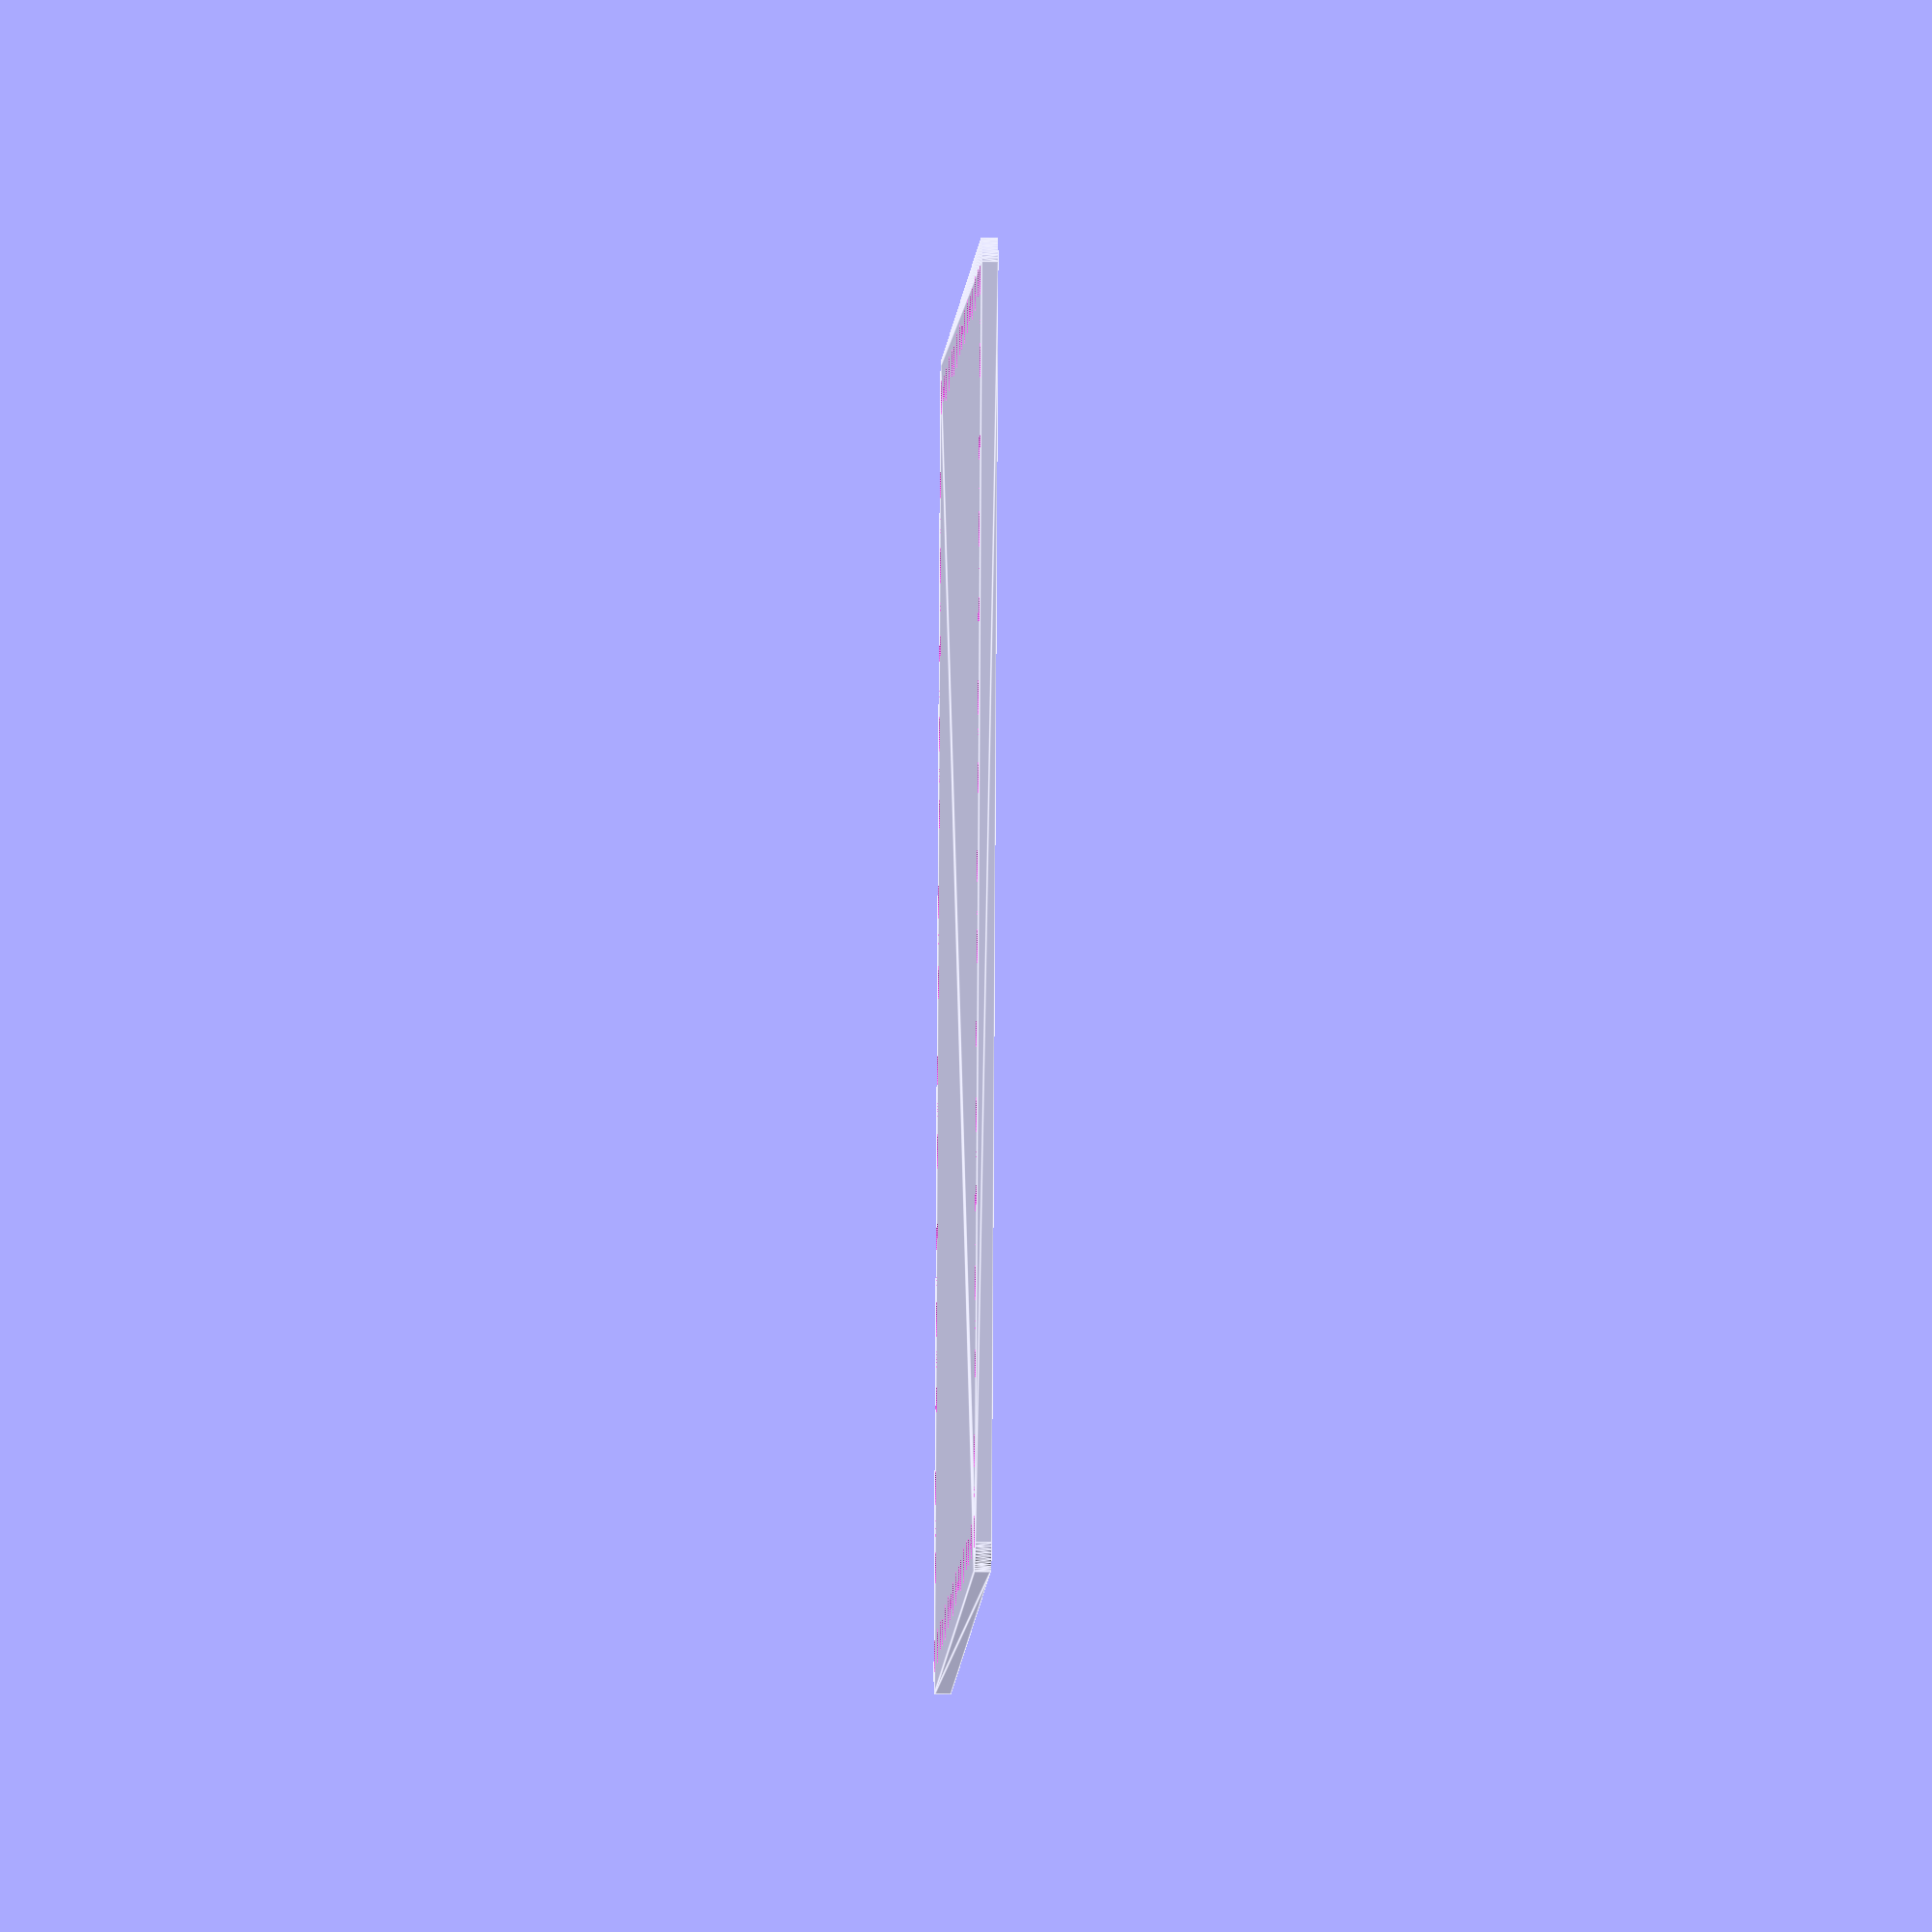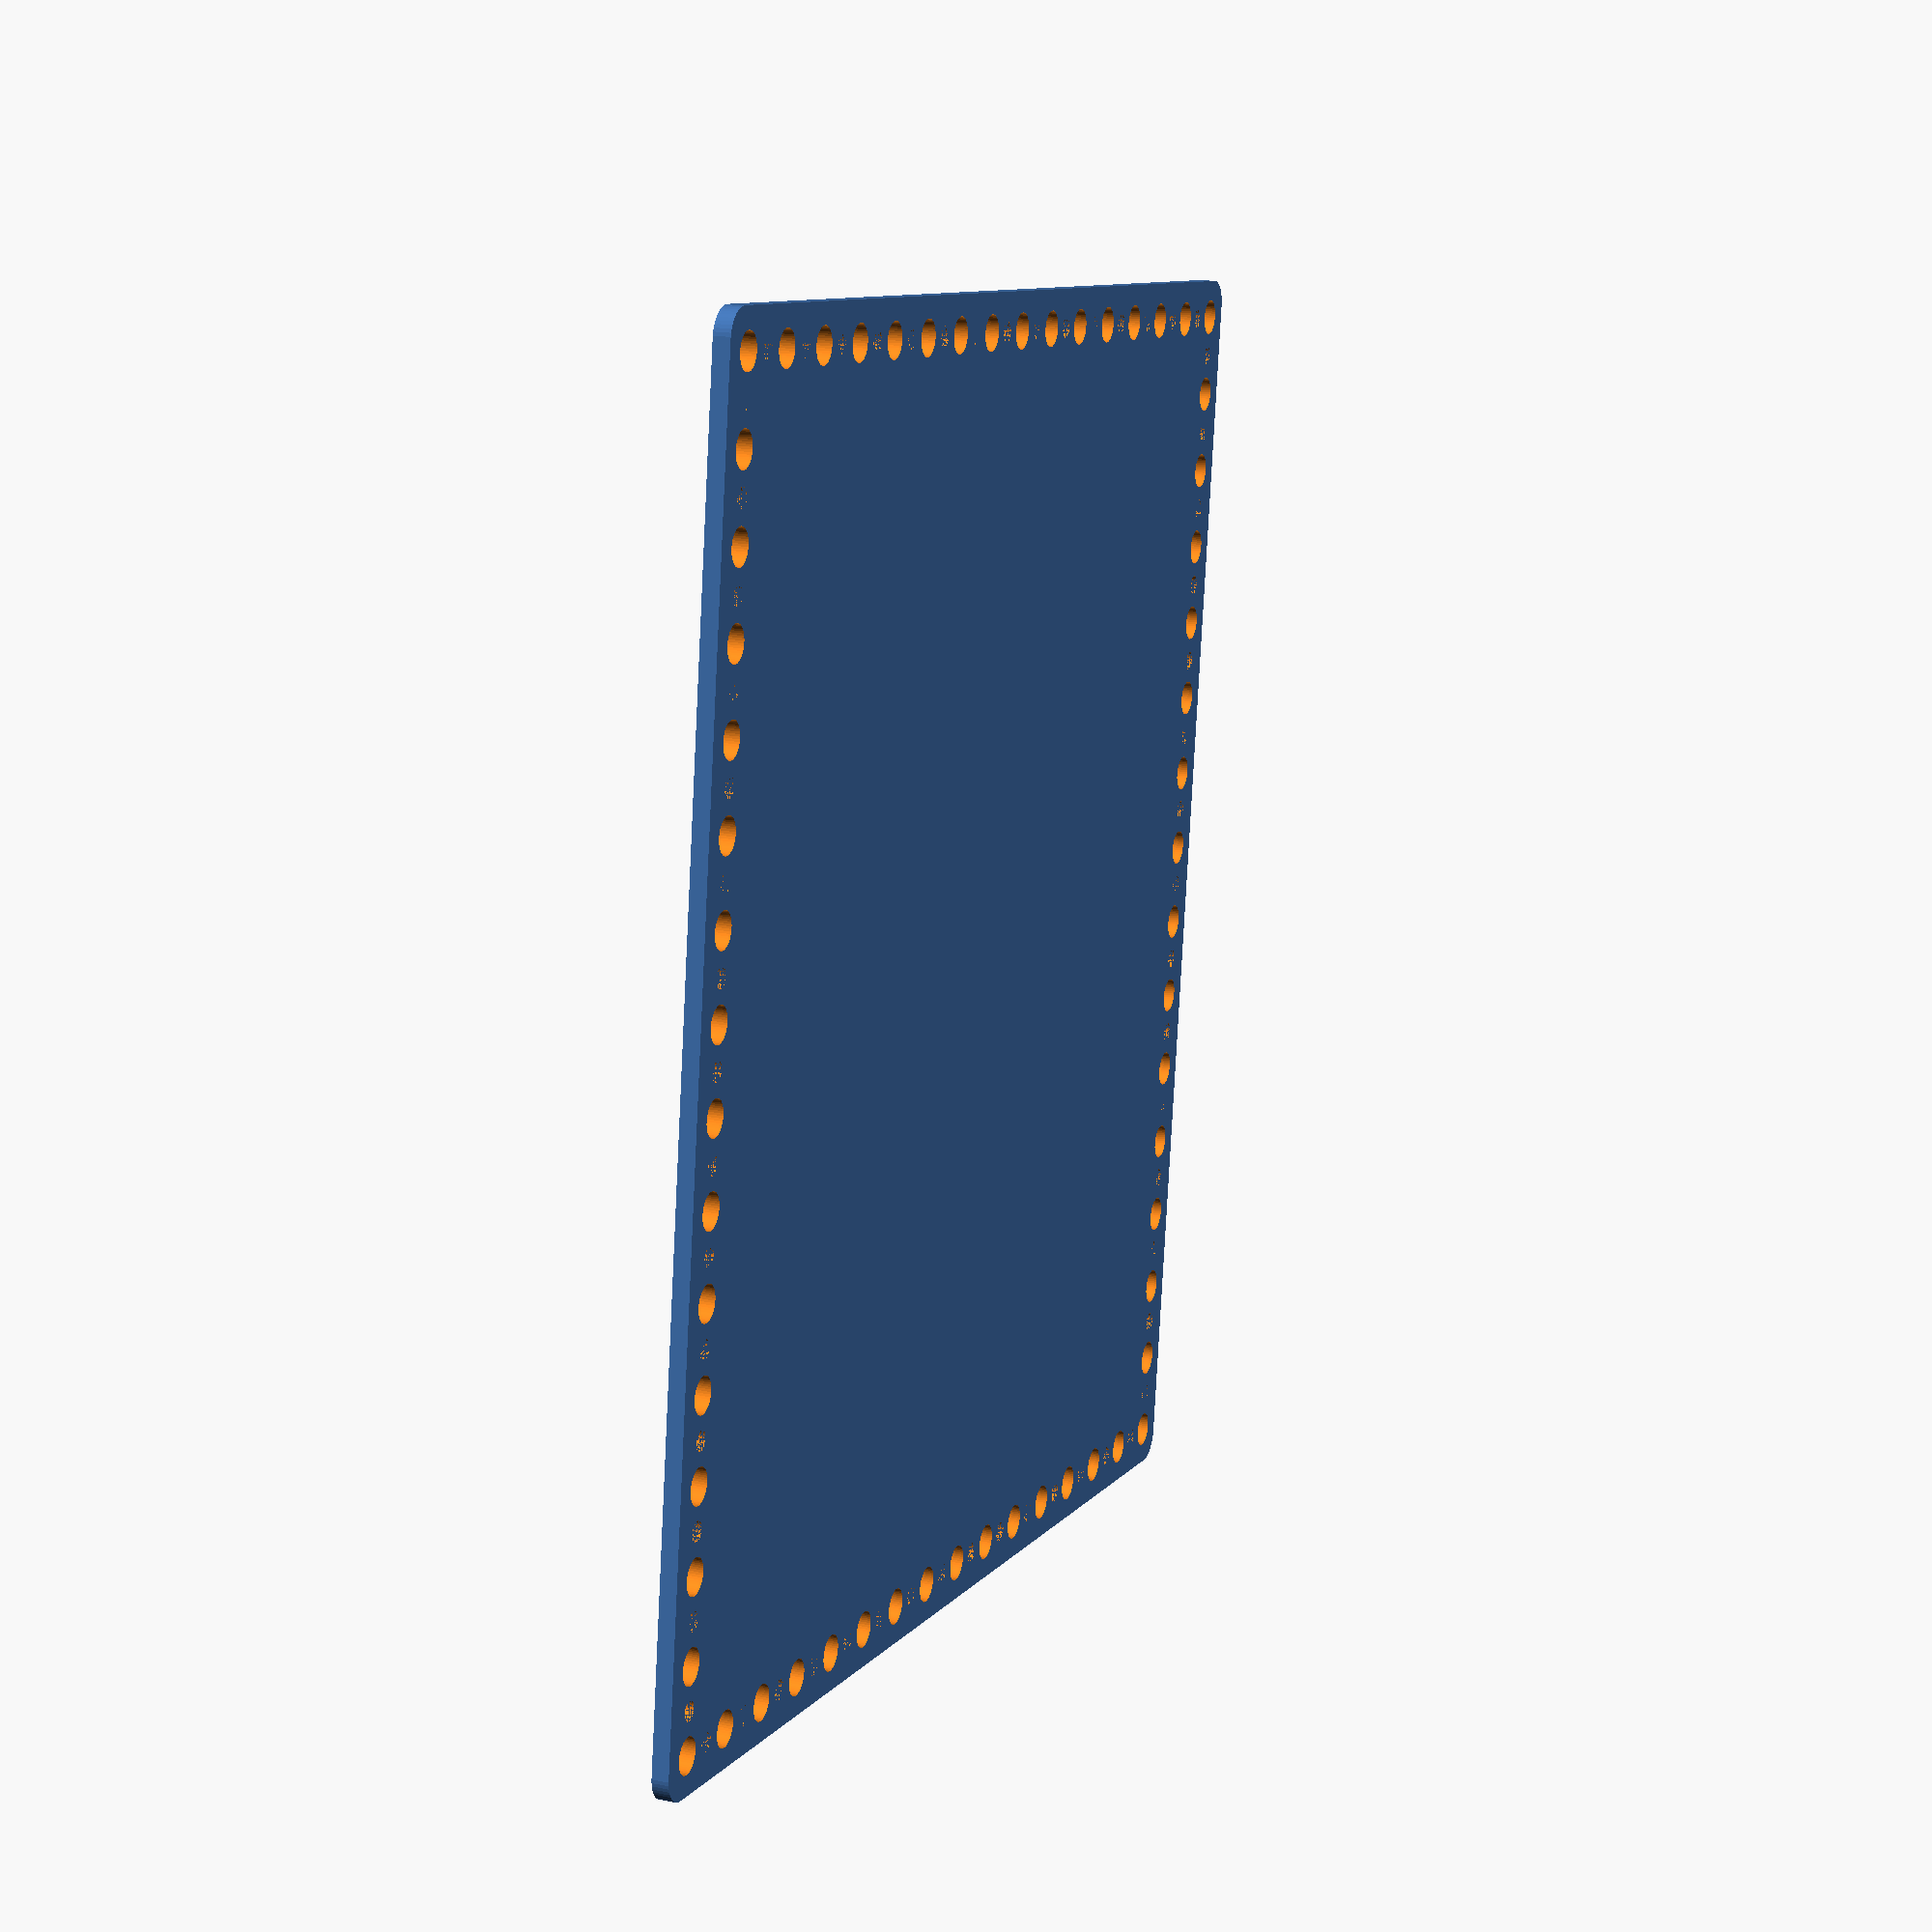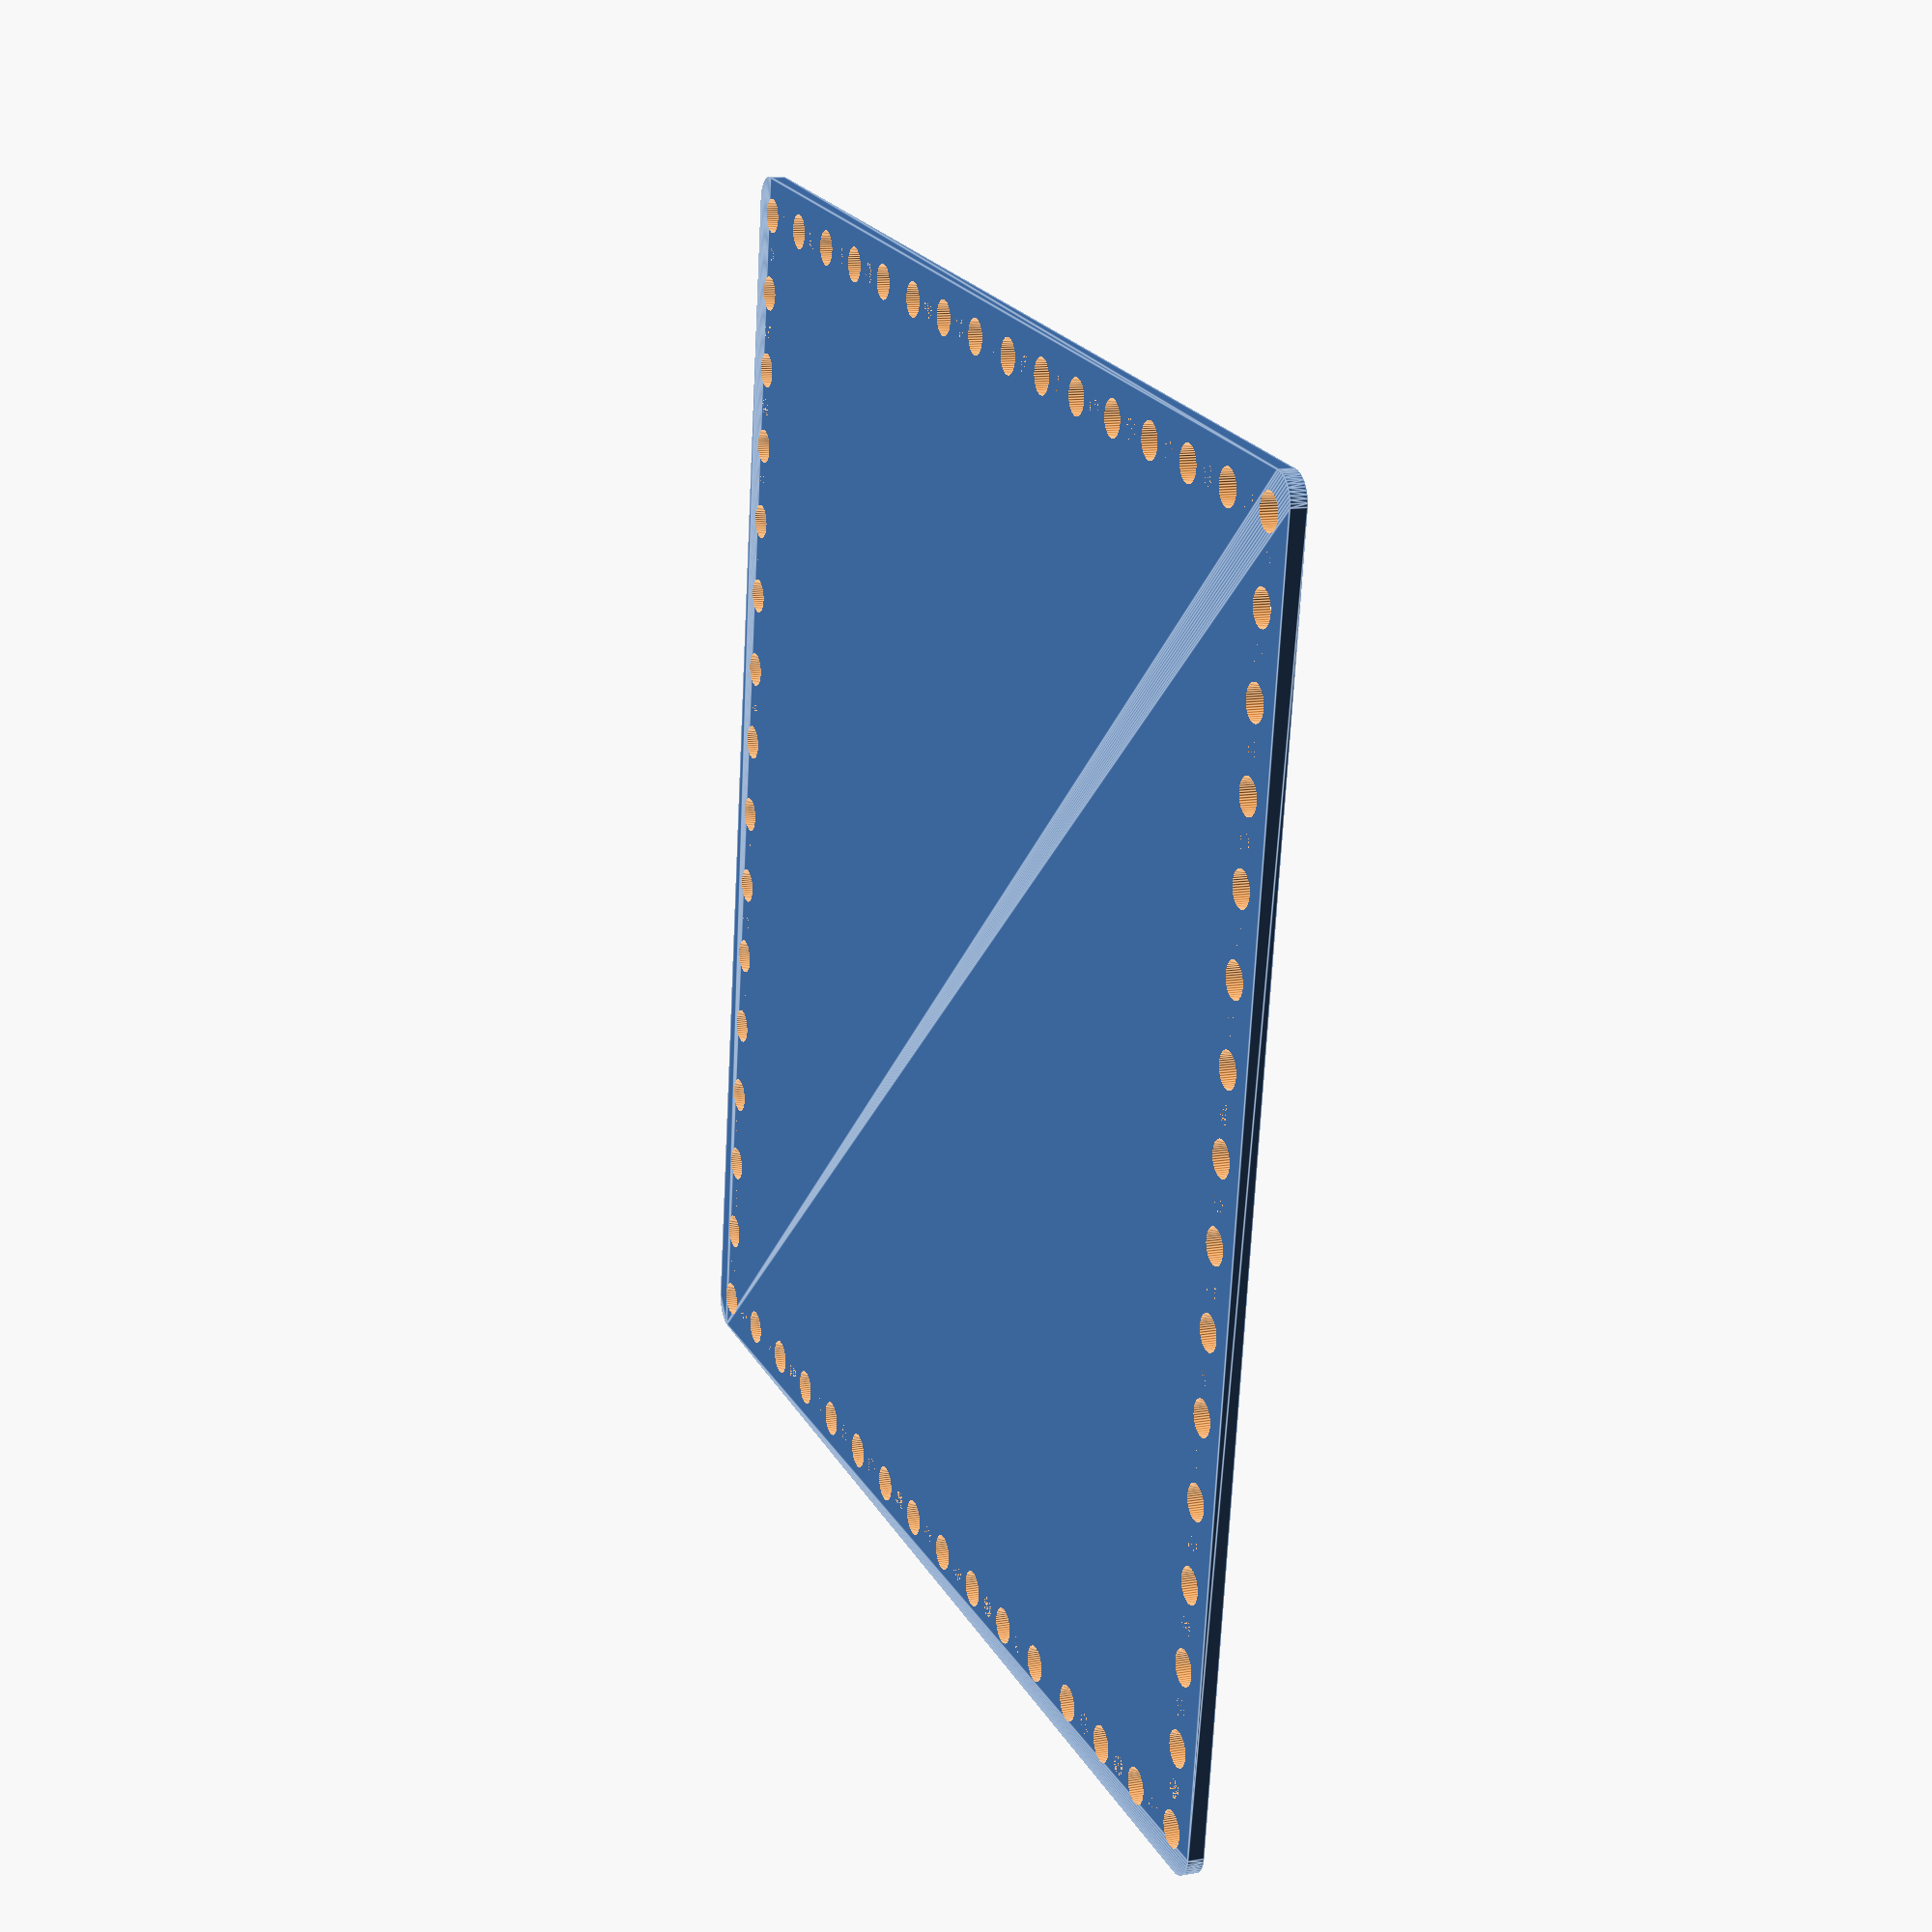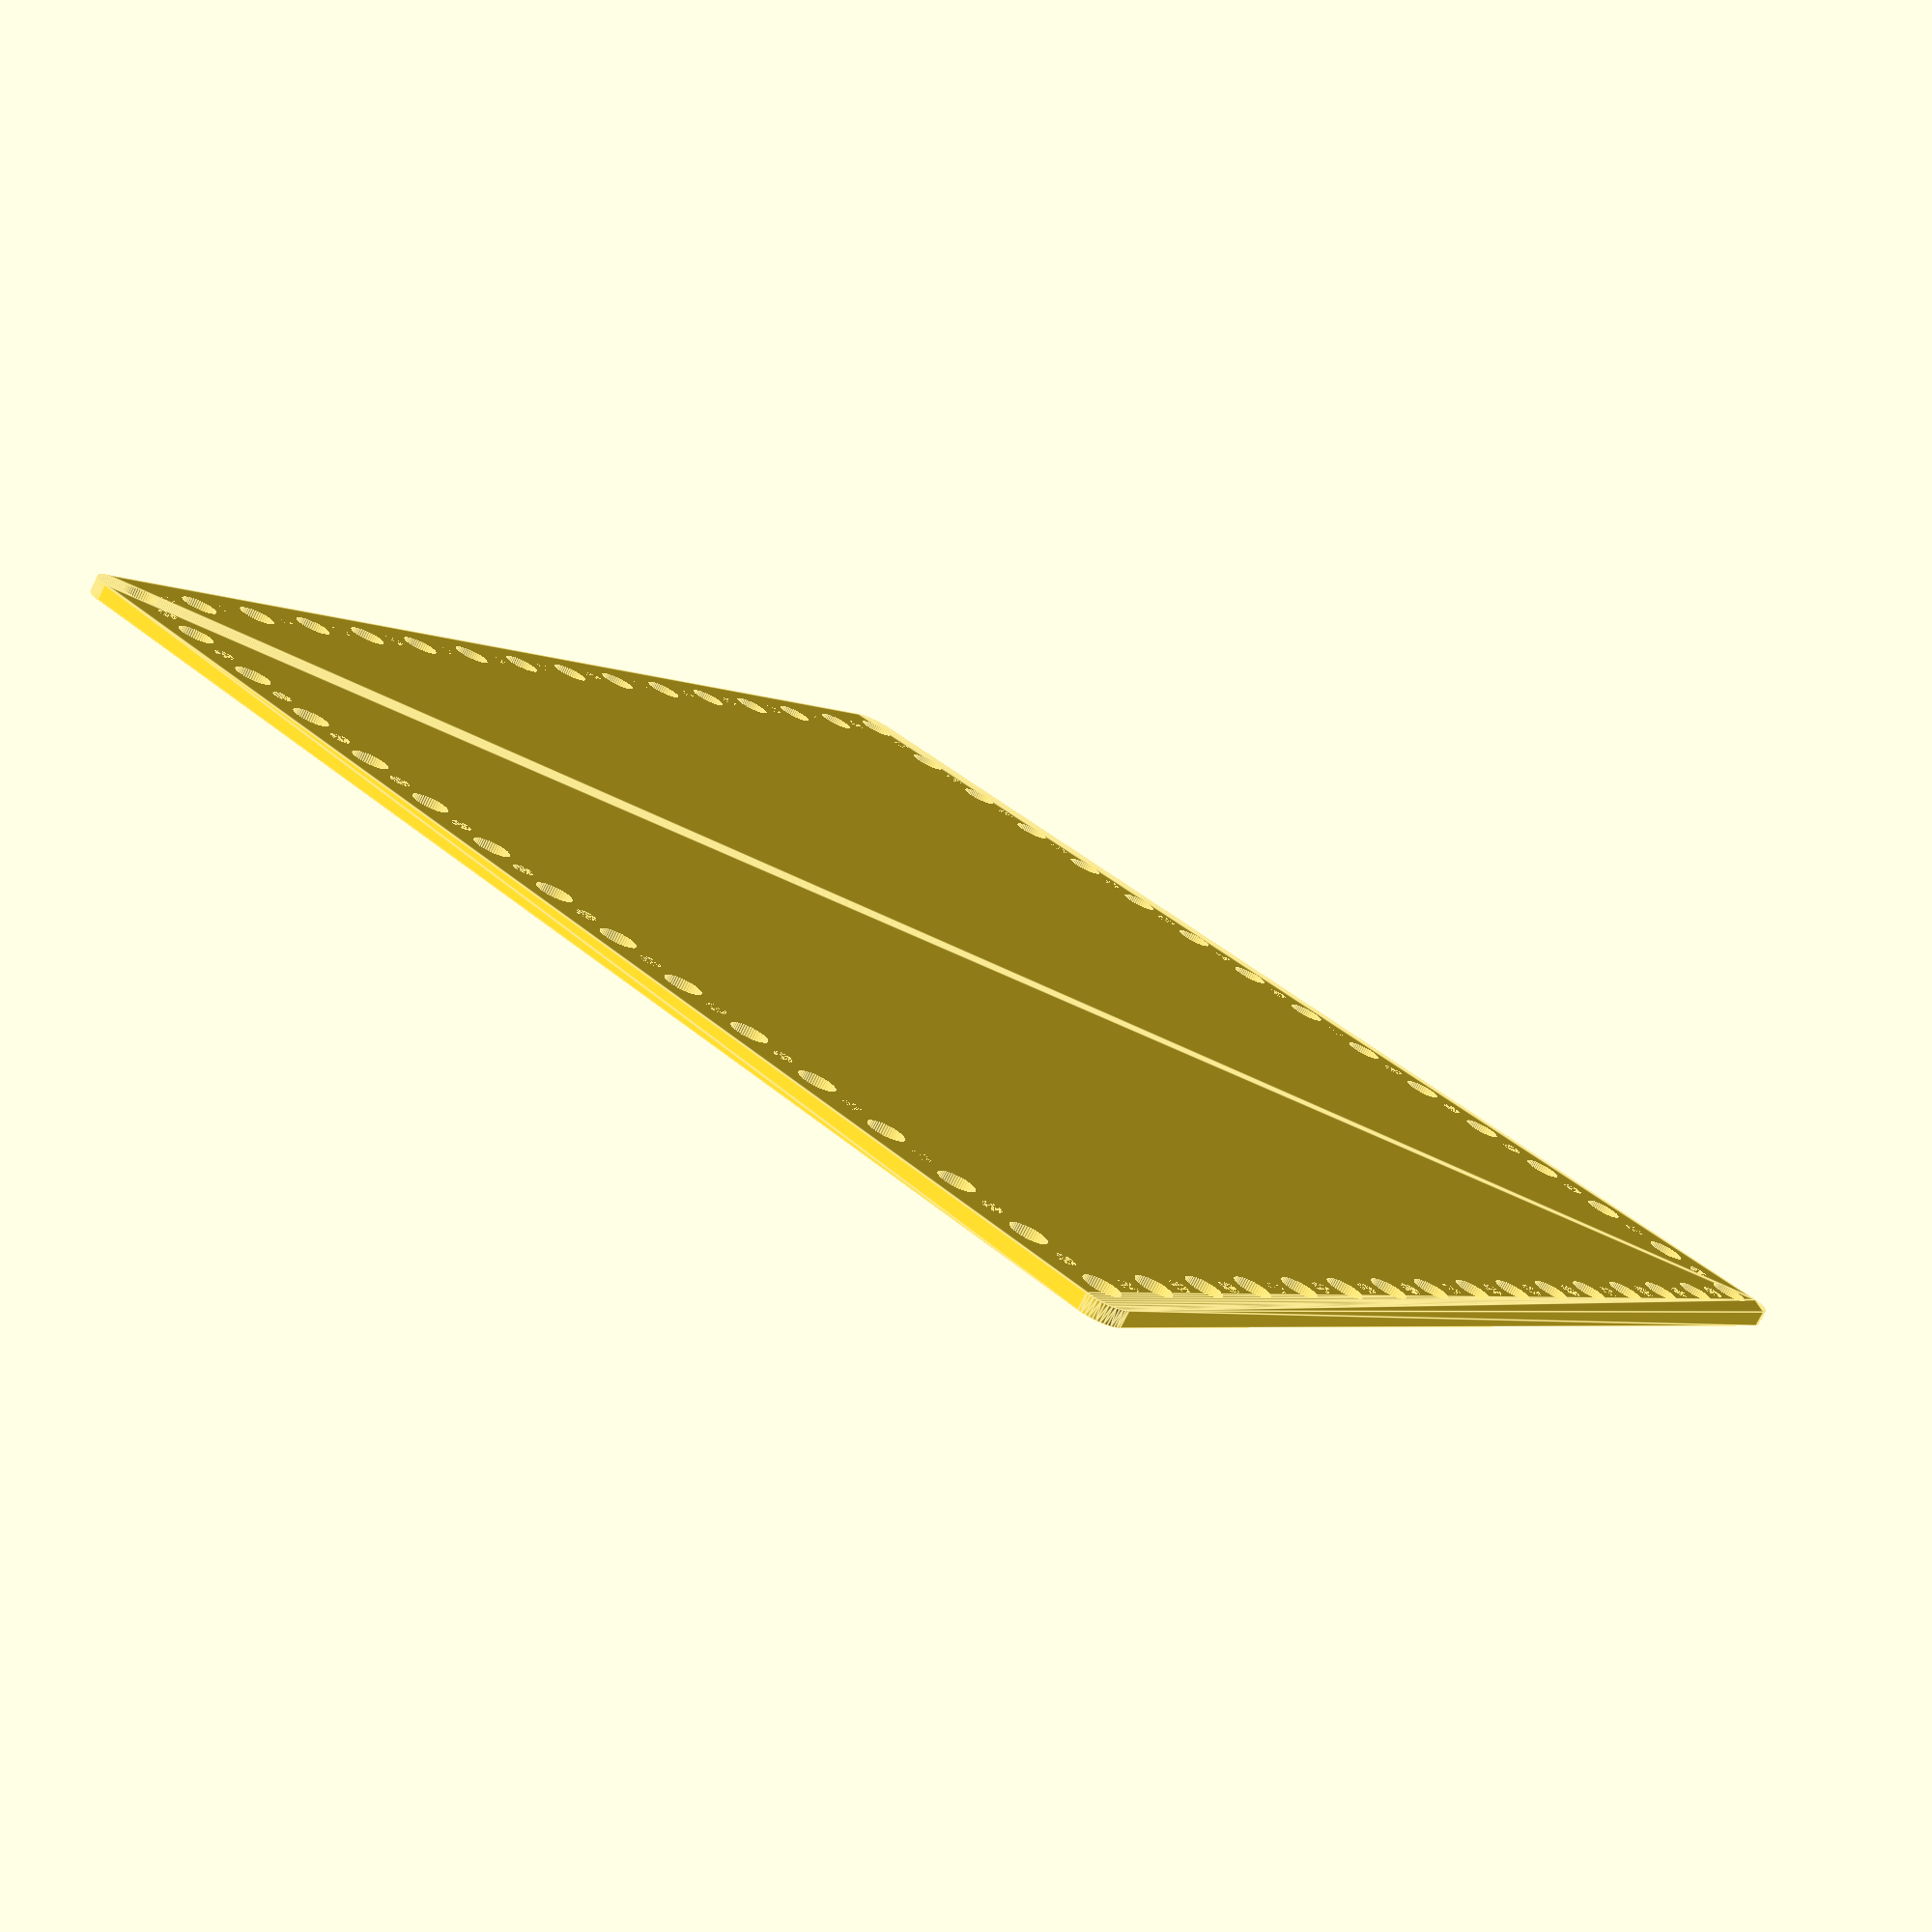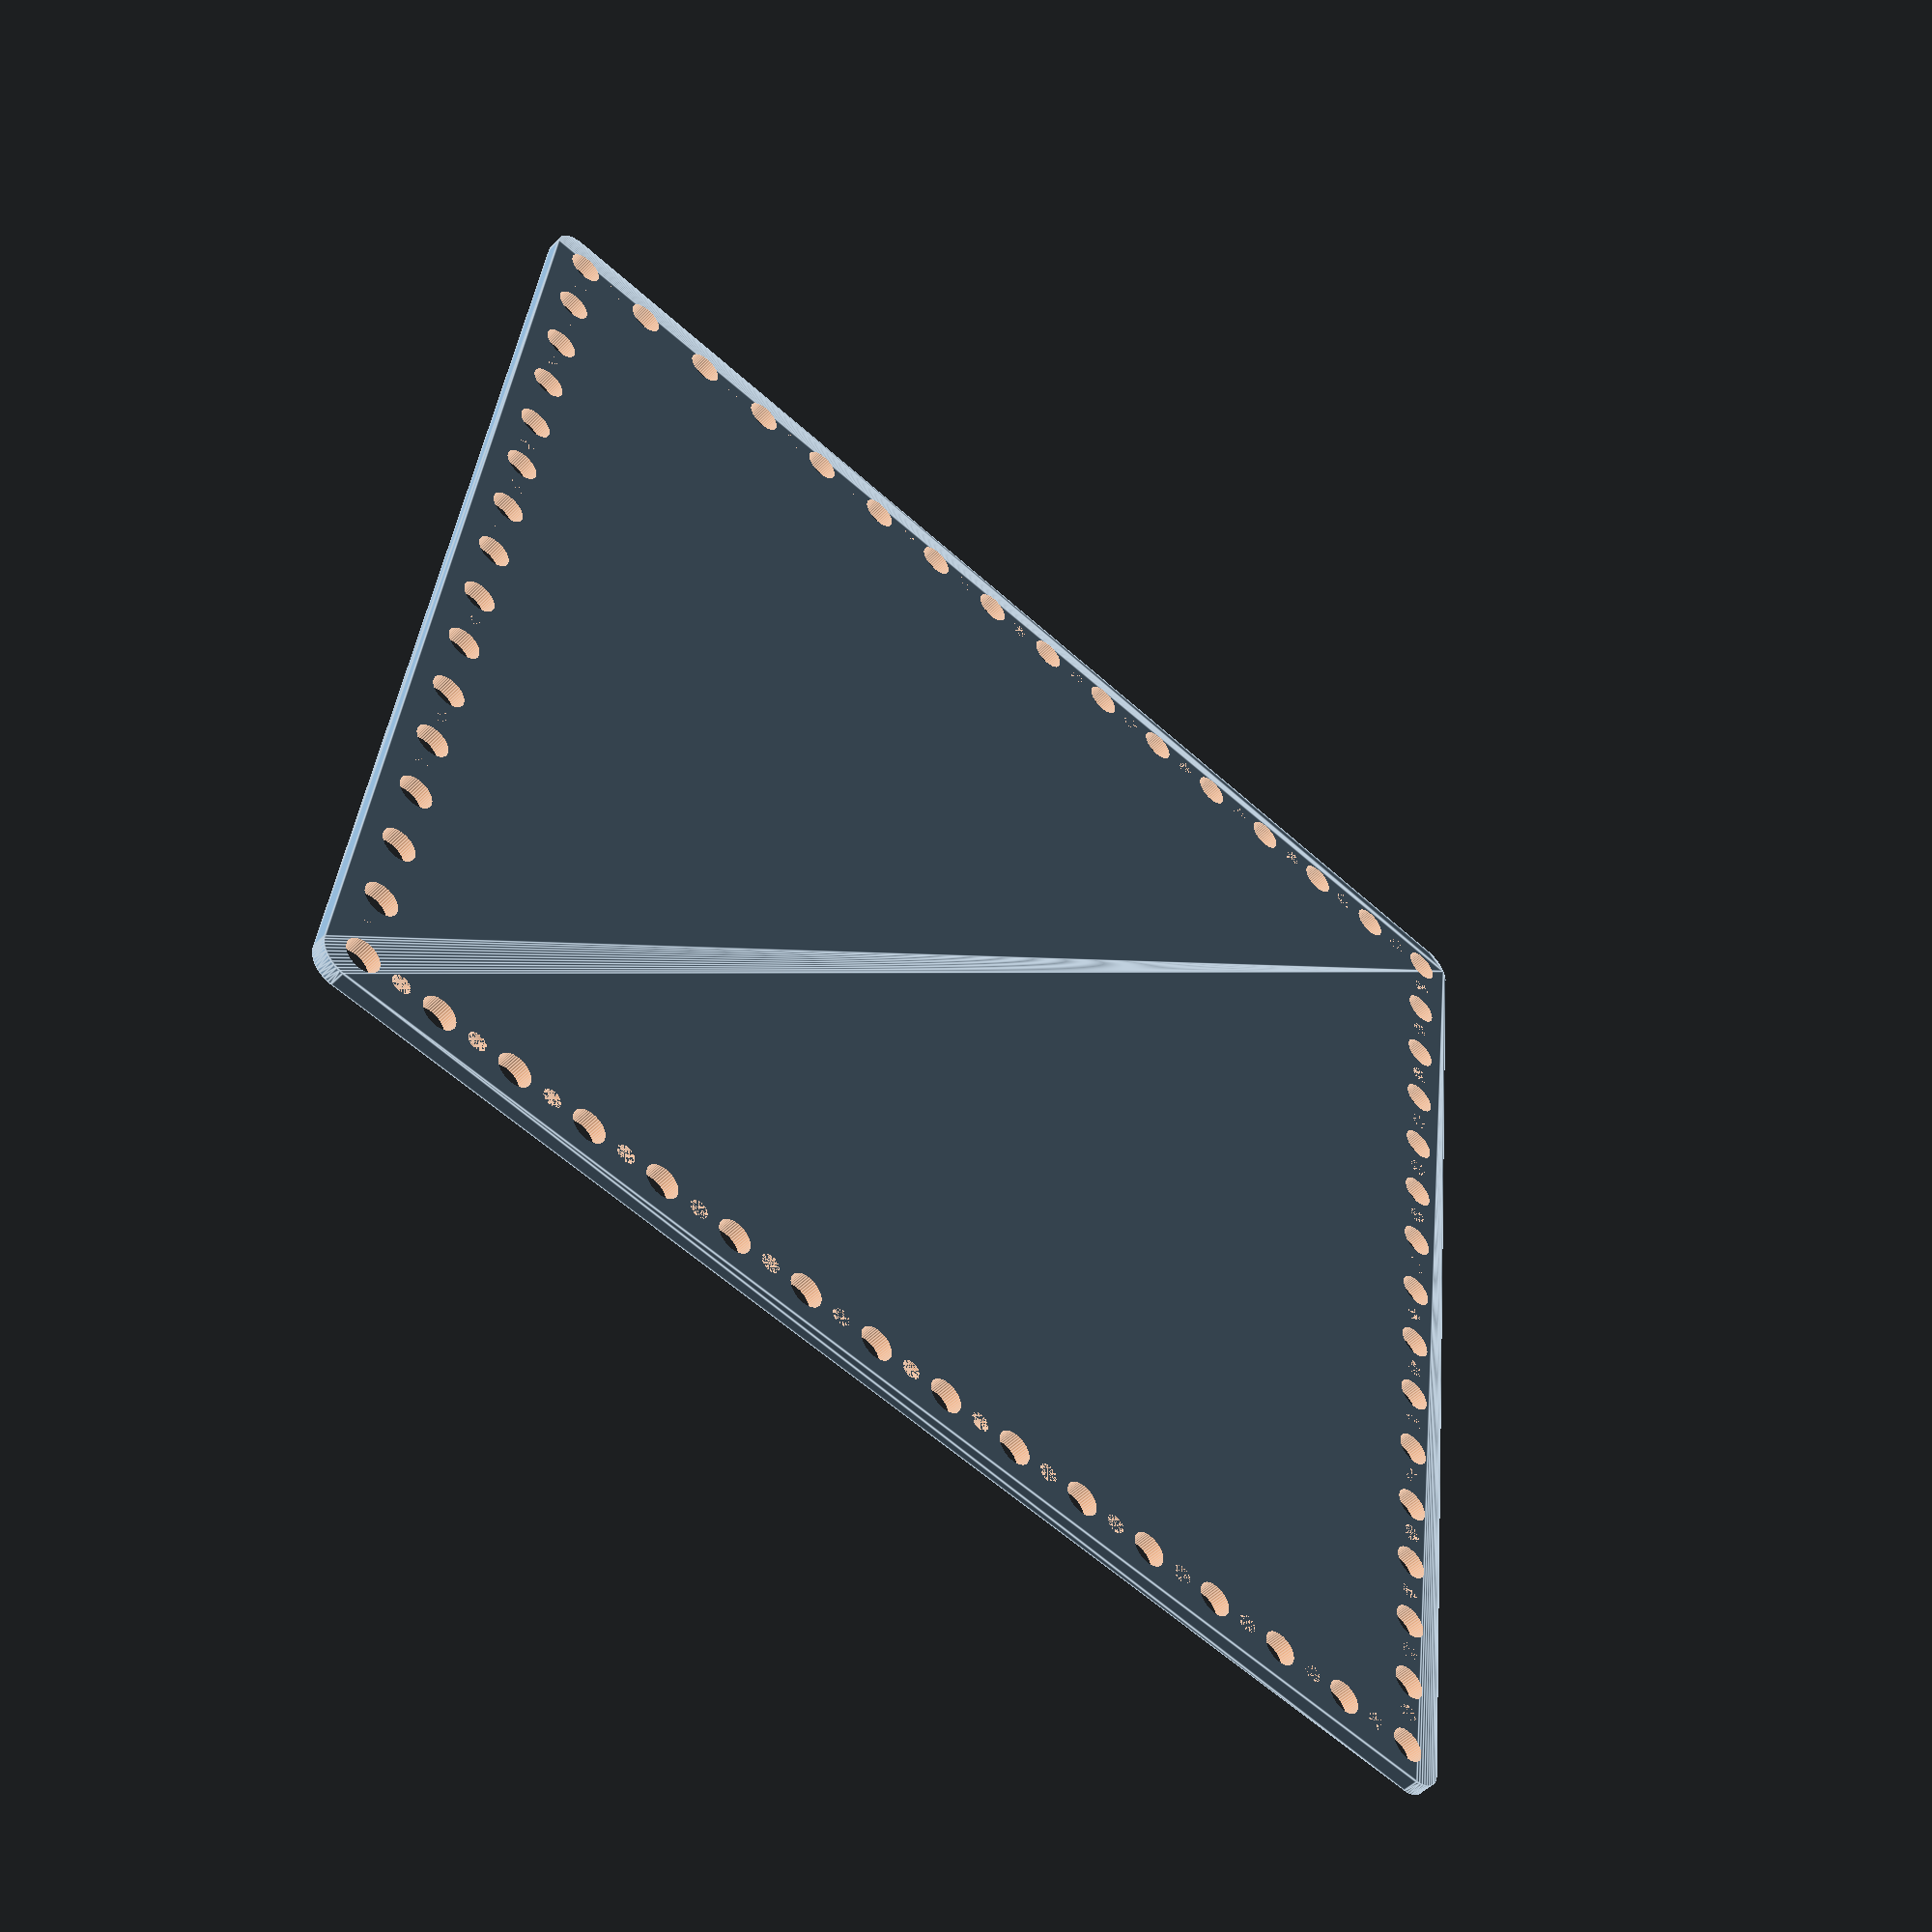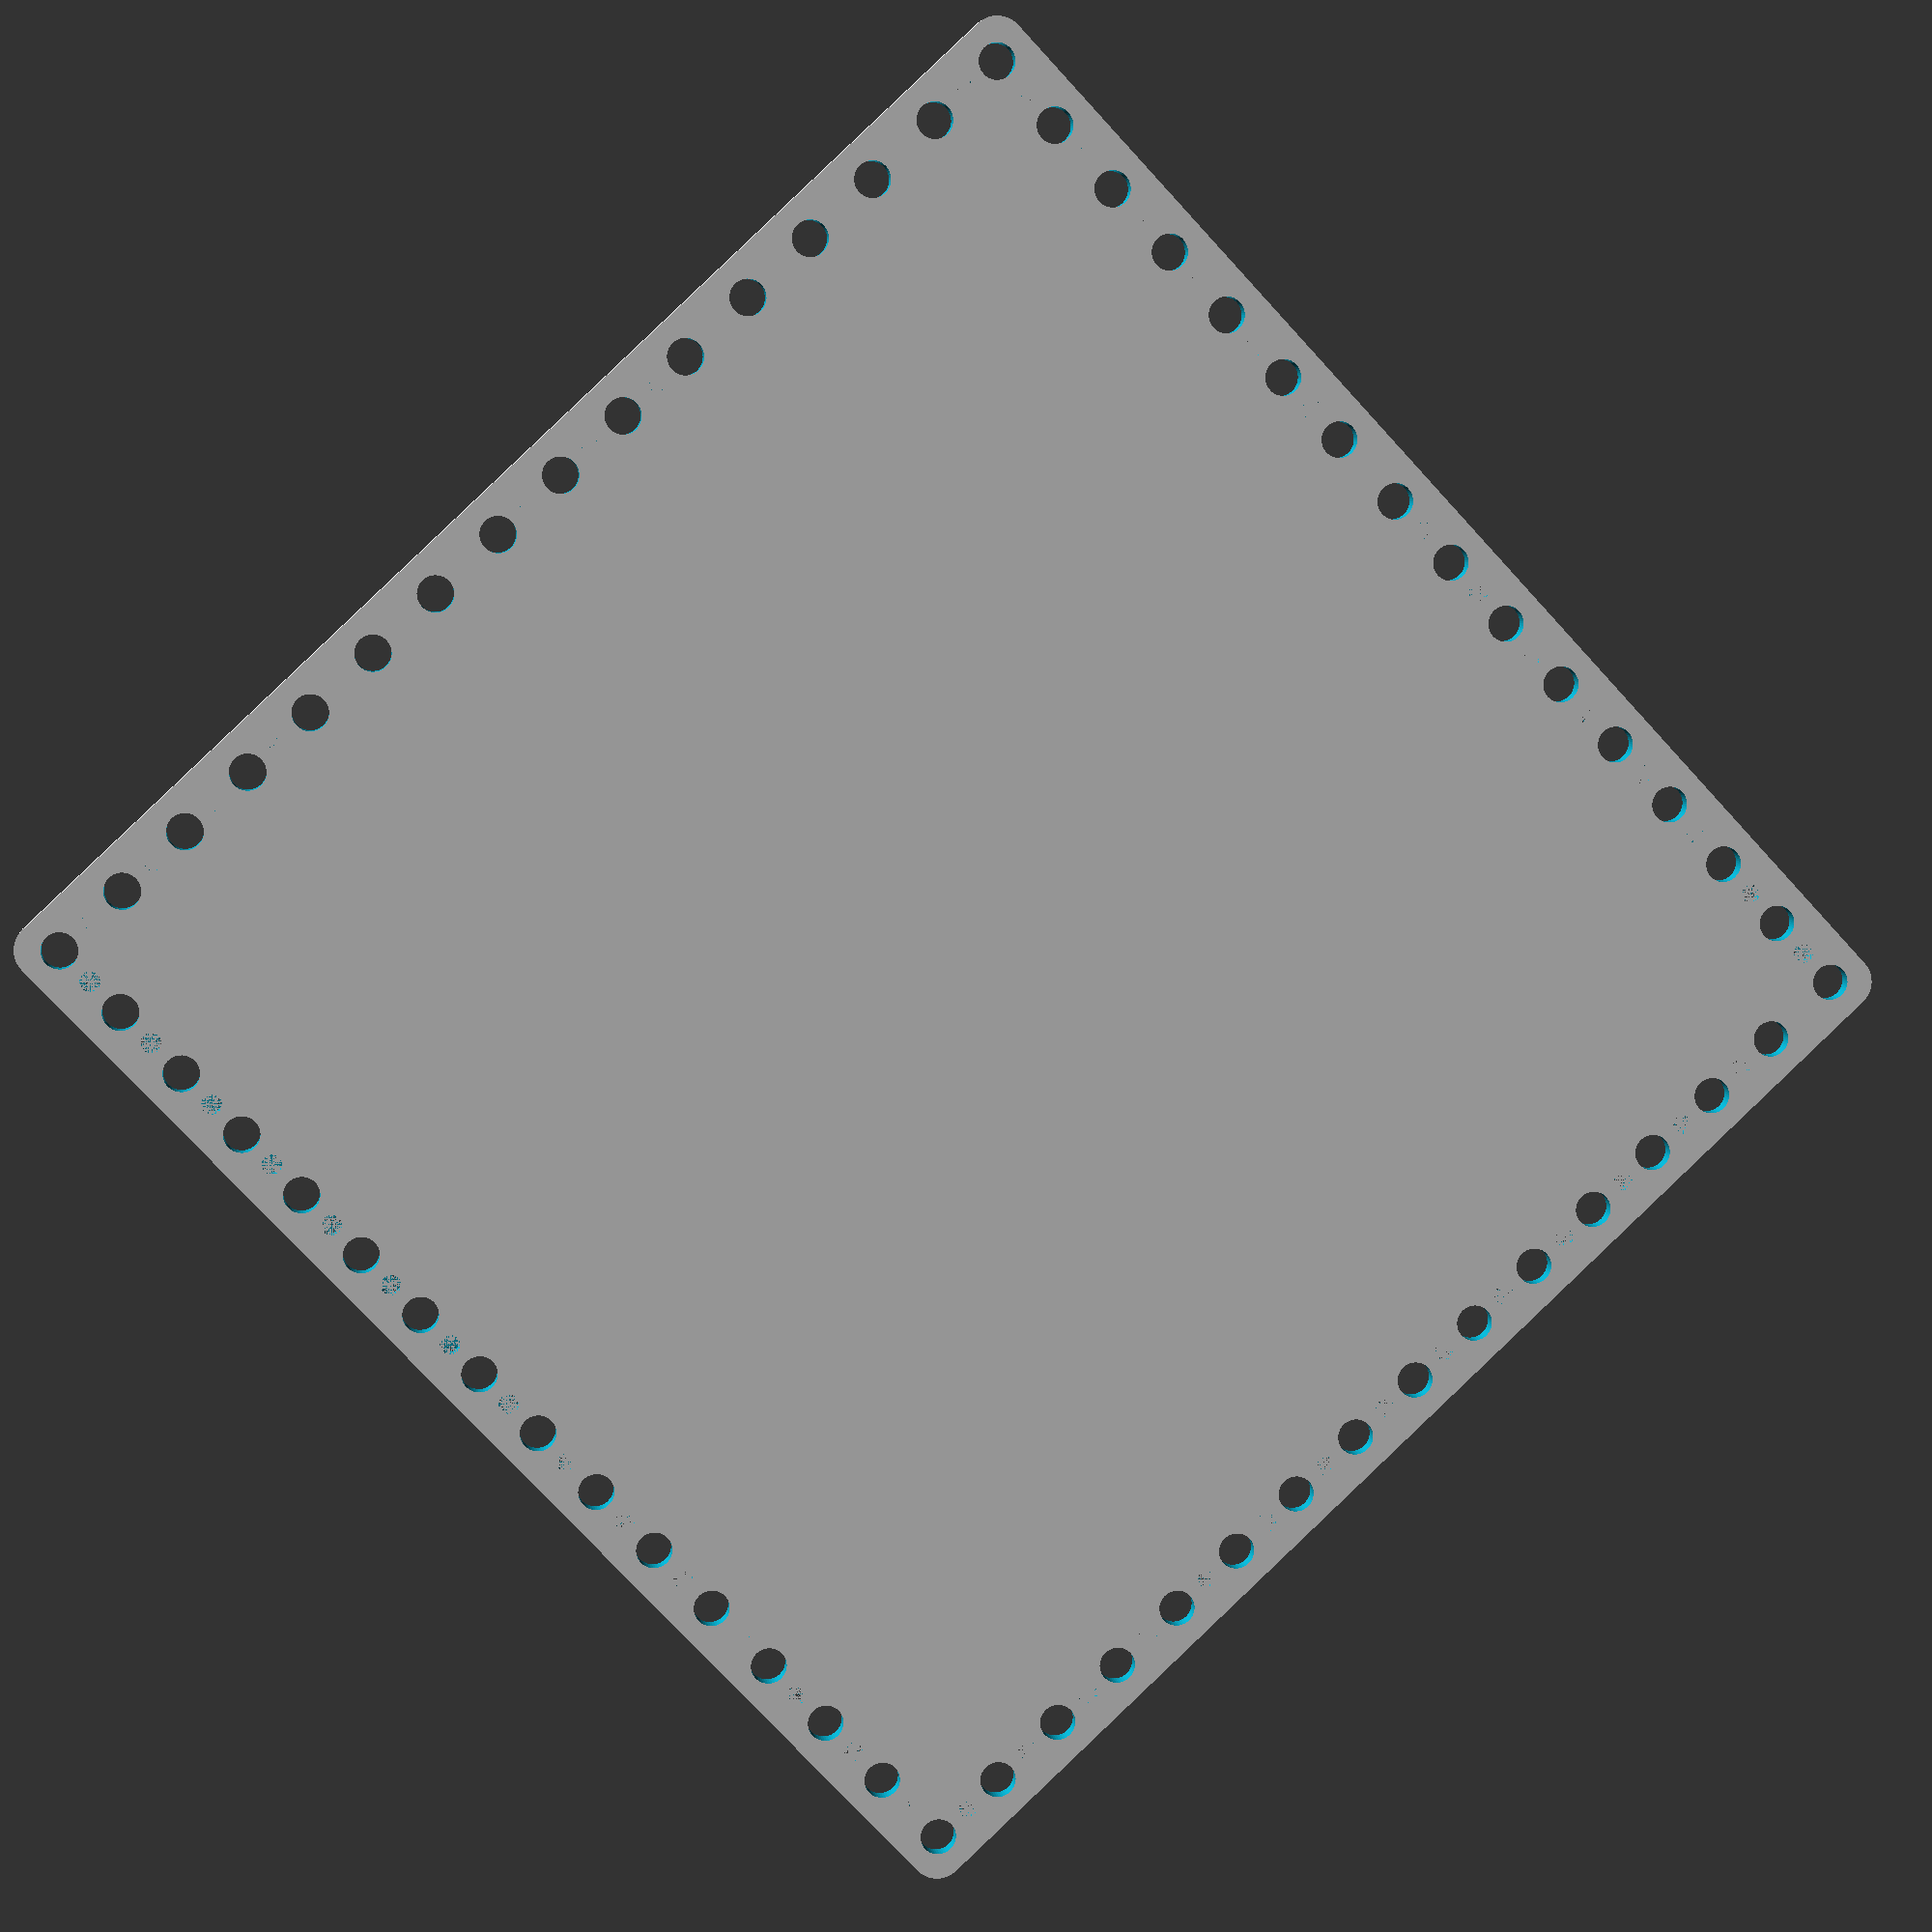
<openscad>
$fn = 50;


difference() {
	union() {
		hull() {
			translate(v = [-114.5000000000, 114.5000000000, 0]) {
				cylinder(h = 3, r = 5);
			}
			translate(v = [114.5000000000, 114.5000000000, 0]) {
				cylinder(h = 3, r = 5);
			}
			translate(v = [-114.5000000000, -114.5000000000, 0]) {
				cylinder(h = 3, r = 5);
			}
			translate(v = [114.5000000000, -114.5000000000, 0]) {
				cylinder(h = 3, r = 5);
			}
		}
	}
	union() {
		translate(v = [-112.5000000000, -112.5000000000, -100.0000000000]) {
			cylinder(h = 200, r = 3.2500000000);
		}
		translate(v = [-112.5000000000, -97.5000000000, -100.0000000000]) {
			cylinder(h = 200, r = 3.2500000000);
		}
		translate(v = [-112.5000000000, -82.5000000000, -100.0000000000]) {
			cylinder(h = 200, r = 3.2500000000);
		}
		translate(v = [-112.5000000000, -67.5000000000, -100.0000000000]) {
			cylinder(h = 200, r = 3.2500000000);
		}
		translate(v = [-112.5000000000, -52.5000000000, -100.0000000000]) {
			cylinder(h = 200, r = 3.2500000000);
		}
		translate(v = [-112.5000000000, -37.5000000000, -100.0000000000]) {
			cylinder(h = 200, r = 3.2500000000);
		}
		translate(v = [-112.5000000000, -22.5000000000, -100.0000000000]) {
			cylinder(h = 200, r = 3.2500000000);
		}
		translate(v = [-112.5000000000, -7.5000000000, -100.0000000000]) {
			cylinder(h = 200, r = 3.2500000000);
		}
		translate(v = [-112.5000000000, 7.5000000000, -100.0000000000]) {
			cylinder(h = 200, r = 3.2500000000);
		}
		translate(v = [-112.5000000000, 22.5000000000, -100.0000000000]) {
			cylinder(h = 200, r = 3.2500000000);
		}
		translate(v = [-112.5000000000, 37.5000000000, -100.0000000000]) {
			cylinder(h = 200, r = 3.2500000000);
		}
		translate(v = [-112.5000000000, 52.5000000000, -100.0000000000]) {
			cylinder(h = 200, r = 3.2500000000);
		}
		translate(v = [-112.5000000000, 67.5000000000, -100.0000000000]) {
			cylinder(h = 200, r = 3.2500000000);
		}
		translate(v = [-112.5000000000, 82.5000000000, -100.0000000000]) {
			cylinder(h = 200, r = 3.2500000000);
		}
		translate(v = [-112.5000000000, 97.5000000000, -100.0000000000]) {
			cylinder(h = 200, r = 3.2500000000);
		}
		translate(v = [-112.5000000000, 112.5000000000, -100.0000000000]) {
			cylinder(h = 200, r = 3.2500000000);
		}
		translate(v = [-97.5000000000, -112.5000000000, -100.0000000000]) {
			cylinder(h = 200, r = 3.2500000000);
		}
		translate(v = [-97.5000000000, 112.5000000000, -100.0000000000]) {
			cylinder(h = 200, r = 3.2500000000);
		}
		translate(v = [-82.5000000000, -112.5000000000, -100.0000000000]) {
			cylinder(h = 200, r = 3.2500000000);
		}
		translate(v = [-82.5000000000, 112.5000000000, -100.0000000000]) {
			cylinder(h = 200, r = 3.2500000000);
		}
		translate(v = [-67.5000000000, -112.5000000000, -100.0000000000]) {
			cylinder(h = 200, r = 3.2500000000);
		}
		translate(v = [-67.5000000000, 112.5000000000, -100.0000000000]) {
			cylinder(h = 200, r = 3.2500000000);
		}
		translate(v = [-52.5000000000, -112.5000000000, -100.0000000000]) {
			cylinder(h = 200, r = 3.2500000000);
		}
		translate(v = [-52.5000000000, 112.5000000000, -100.0000000000]) {
			cylinder(h = 200, r = 3.2500000000);
		}
		translate(v = [-37.5000000000, -112.5000000000, -100.0000000000]) {
			cylinder(h = 200, r = 3.2500000000);
		}
		translate(v = [-37.5000000000, 112.5000000000, -100.0000000000]) {
			cylinder(h = 200, r = 3.2500000000);
		}
		translate(v = [-22.5000000000, -112.5000000000, -100.0000000000]) {
			cylinder(h = 200, r = 3.2500000000);
		}
		translate(v = [-22.5000000000, 112.5000000000, -100.0000000000]) {
			cylinder(h = 200, r = 3.2500000000);
		}
		translate(v = [-7.5000000000, -112.5000000000, -100.0000000000]) {
			cylinder(h = 200, r = 3.2500000000);
		}
		translate(v = [-7.5000000000, 112.5000000000, -100.0000000000]) {
			cylinder(h = 200, r = 3.2500000000);
		}
		translate(v = [7.5000000000, -112.5000000000, -100.0000000000]) {
			cylinder(h = 200, r = 3.2500000000);
		}
		translate(v = [7.5000000000, 112.5000000000, -100.0000000000]) {
			cylinder(h = 200, r = 3.2500000000);
		}
		translate(v = [22.5000000000, -112.5000000000, -100.0000000000]) {
			cylinder(h = 200, r = 3.2500000000);
		}
		translate(v = [22.5000000000, 112.5000000000, -100.0000000000]) {
			cylinder(h = 200, r = 3.2500000000);
		}
		translate(v = [37.5000000000, -112.5000000000, -100.0000000000]) {
			cylinder(h = 200, r = 3.2500000000);
		}
		translate(v = [37.5000000000, 112.5000000000, -100.0000000000]) {
			cylinder(h = 200, r = 3.2500000000);
		}
		translate(v = [52.5000000000, -112.5000000000, -100.0000000000]) {
			cylinder(h = 200, r = 3.2500000000);
		}
		translate(v = [52.5000000000, 112.5000000000, -100.0000000000]) {
			cylinder(h = 200, r = 3.2500000000);
		}
		translate(v = [67.5000000000, -112.5000000000, -100.0000000000]) {
			cylinder(h = 200, r = 3.2500000000);
		}
		translate(v = [67.5000000000, 112.5000000000, -100.0000000000]) {
			cylinder(h = 200, r = 3.2500000000);
		}
		translate(v = [82.5000000000, -112.5000000000, -100.0000000000]) {
			cylinder(h = 200, r = 3.2500000000);
		}
		translate(v = [82.5000000000, 112.5000000000, -100.0000000000]) {
			cylinder(h = 200, r = 3.2500000000);
		}
		translate(v = [97.5000000000, -112.5000000000, -100.0000000000]) {
			cylinder(h = 200, r = 3.2500000000);
		}
		translate(v = [97.5000000000, 112.5000000000, -100.0000000000]) {
			cylinder(h = 200, r = 3.2500000000);
		}
		translate(v = [112.5000000000, -112.5000000000, -100.0000000000]) {
			cylinder(h = 200, r = 3.2500000000);
		}
		translate(v = [112.5000000000, -97.5000000000, -100.0000000000]) {
			cylinder(h = 200, r = 3.2500000000);
		}
		translate(v = [112.5000000000, -82.5000000000, -100.0000000000]) {
			cylinder(h = 200, r = 3.2500000000);
		}
		translate(v = [112.5000000000, -67.5000000000, -100.0000000000]) {
			cylinder(h = 200, r = 3.2500000000);
		}
		translate(v = [112.5000000000, -52.5000000000, -100.0000000000]) {
			cylinder(h = 200, r = 3.2500000000);
		}
		translate(v = [112.5000000000, -37.5000000000, -100.0000000000]) {
			cylinder(h = 200, r = 3.2500000000);
		}
		translate(v = [112.5000000000, -22.5000000000, -100.0000000000]) {
			cylinder(h = 200, r = 3.2500000000);
		}
		translate(v = [112.5000000000, -7.5000000000, -100.0000000000]) {
			cylinder(h = 200, r = 3.2500000000);
		}
		translate(v = [112.5000000000, 7.5000000000, -100.0000000000]) {
			cylinder(h = 200, r = 3.2500000000);
		}
		translate(v = [112.5000000000, 22.5000000000, -100.0000000000]) {
			cylinder(h = 200, r = 3.2500000000);
		}
		translate(v = [112.5000000000, 37.5000000000, -100.0000000000]) {
			cylinder(h = 200, r = 3.2500000000);
		}
		translate(v = [112.5000000000, 52.5000000000, -100.0000000000]) {
			cylinder(h = 200, r = 3.2500000000);
		}
		translate(v = [112.5000000000, 67.5000000000, -100.0000000000]) {
			cylinder(h = 200, r = 3.2500000000);
		}
		translate(v = [112.5000000000, 82.5000000000, -100.0000000000]) {
			cylinder(h = 200, r = 3.2500000000);
		}
		translate(v = [112.5000000000, 97.5000000000, -100.0000000000]) {
			cylinder(h = 200, r = 3.2500000000);
		}
		translate(v = [112.5000000000, 112.5000000000, -100.0000000000]) {
			cylinder(h = 200, r = 3.2500000000);
		}
		translate(v = [-112.5000000000, -112.5000000000, 0]) {
			cylinder(h = 3, r = 1.8000000000);
		}
		translate(v = [-112.5000000000, -105.0000000000, 0]) {
			cylinder(h = 3, r = 1.8000000000);
		}
		translate(v = [-112.5000000000, -97.5000000000, 0]) {
			cylinder(h = 3, r = 1.8000000000);
		}
		translate(v = [-112.5000000000, -90.0000000000, 0]) {
			cylinder(h = 3, r = 1.8000000000);
		}
		translate(v = [-112.5000000000, -82.5000000000, 0]) {
			cylinder(h = 3, r = 1.8000000000);
		}
		translate(v = [-112.5000000000, -75.0000000000, 0]) {
			cylinder(h = 3, r = 1.8000000000);
		}
		translate(v = [-112.5000000000, -67.5000000000, 0]) {
			cylinder(h = 3, r = 1.8000000000);
		}
		translate(v = [-112.5000000000, -60.0000000000, 0]) {
			cylinder(h = 3, r = 1.8000000000);
		}
		translate(v = [-112.5000000000, -52.5000000000, 0]) {
			cylinder(h = 3, r = 1.8000000000);
		}
		translate(v = [-112.5000000000, -45.0000000000, 0]) {
			cylinder(h = 3, r = 1.8000000000);
		}
		translate(v = [-112.5000000000, -37.5000000000, 0]) {
			cylinder(h = 3, r = 1.8000000000);
		}
		translate(v = [-112.5000000000, -30.0000000000, 0]) {
			cylinder(h = 3, r = 1.8000000000);
		}
		translate(v = [-112.5000000000, -22.5000000000, 0]) {
			cylinder(h = 3, r = 1.8000000000);
		}
		translate(v = [-112.5000000000, -15.0000000000, 0]) {
			cylinder(h = 3, r = 1.8000000000);
		}
		translate(v = [-112.5000000000, -7.5000000000, 0]) {
			cylinder(h = 3, r = 1.8000000000);
		}
		translate(v = [-112.5000000000, 0.0000000000, 0]) {
			cylinder(h = 3, r = 1.8000000000);
		}
		translate(v = [-112.5000000000, 7.5000000000, 0]) {
			cylinder(h = 3, r = 1.8000000000);
		}
		translate(v = [-112.5000000000, 15.0000000000, 0]) {
			cylinder(h = 3, r = 1.8000000000);
		}
		translate(v = [-112.5000000000, 22.5000000000, 0]) {
			cylinder(h = 3, r = 1.8000000000);
		}
		translate(v = [-112.5000000000, 30.0000000000, 0]) {
			cylinder(h = 3, r = 1.8000000000);
		}
		translate(v = [-112.5000000000, 37.5000000000, 0]) {
			cylinder(h = 3, r = 1.8000000000);
		}
		translate(v = [-112.5000000000, 45.0000000000, 0]) {
			cylinder(h = 3, r = 1.8000000000);
		}
		translate(v = [-112.5000000000, 52.5000000000, 0]) {
			cylinder(h = 3, r = 1.8000000000);
		}
		translate(v = [-112.5000000000, 60.0000000000, 0]) {
			cylinder(h = 3, r = 1.8000000000);
		}
		translate(v = [-112.5000000000, 67.5000000000, 0]) {
			cylinder(h = 3, r = 1.8000000000);
		}
		translate(v = [-112.5000000000, 75.0000000000, 0]) {
			cylinder(h = 3, r = 1.8000000000);
		}
		translate(v = [-112.5000000000, 82.5000000000, 0]) {
			cylinder(h = 3, r = 1.8000000000);
		}
		translate(v = [-112.5000000000, 90.0000000000, 0]) {
			cylinder(h = 3, r = 1.8000000000);
		}
		translate(v = [-112.5000000000, 97.5000000000, 0]) {
			cylinder(h = 3, r = 1.8000000000);
		}
		translate(v = [-112.5000000000, 105.0000000000, 0]) {
			cylinder(h = 3, r = 1.8000000000);
		}
		translate(v = [-112.5000000000, 112.5000000000, 0]) {
			cylinder(h = 3, r = 1.8000000000);
		}
		translate(v = [-105.0000000000, -112.5000000000, 0]) {
			cylinder(h = 3, r = 1.8000000000);
		}
		translate(v = [-105.0000000000, 112.5000000000, 0]) {
			cylinder(h = 3, r = 1.8000000000);
		}
		translate(v = [-97.5000000000, -112.5000000000, 0]) {
			cylinder(h = 3, r = 1.8000000000);
		}
		translate(v = [-97.5000000000, 112.5000000000, 0]) {
			cylinder(h = 3, r = 1.8000000000);
		}
		translate(v = [-90.0000000000, -112.5000000000, 0]) {
			cylinder(h = 3, r = 1.8000000000);
		}
		translate(v = [-90.0000000000, 112.5000000000, 0]) {
			cylinder(h = 3, r = 1.8000000000);
		}
		translate(v = [-82.5000000000, -112.5000000000, 0]) {
			cylinder(h = 3, r = 1.8000000000);
		}
		translate(v = [-82.5000000000, 112.5000000000, 0]) {
			cylinder(h = 3, r = 1.8000000000);
		}
		translate(v = [-75.0000000000, -112.5000000000, 0]) {
			cylinder(h = 3, r = 1.8000000000);
		}
		translate(v = [-75.0000000000, 112.5000000000, 0]) {
			cylinder(h = 3, r = 1.8000000000);
		}
		translate(v = [-67.5000000000, -112.5000000000, 0]) {
			cylinder(h = 3, r = 1.8000000000);
		}
		translate(v = [-67.5000000000, 112.5000000000, 0]) {
			cylinder(h = 3, r = 1.8000000000);
		}
		translate(v = [-60.0000000000, -112.5000000000, 0]) {
			cylinder(h = 3, r = 1.8000000000);
		}
		translate(v = [-60.0000000000, 112.5000000000, 0]) {
			cylinder(h = 3, r = 1.8000000000);
		}
		translate(v = [-52.5000000000, -112.5000000000, 0]) {
			cylinder(h = 3, r = 1.8000000000);
		}
		translate(v = [-52.5000000000, 112.5000000000, 0]) {
			cylinder(h = 3, r = 1.8000000000);
		}
		translate(v = [-45.0000000000, -112.5000000000, 0]) {
			cylinder(h = 3, r = 1.8000000000);
		}
		translate(v = [-45.0000000000, 112.5000000000, 0]) {
			cylinder(h = 3, r = 1.8000000000);
		}
		translate(v = [-37.5000000000, -112.5000000000, 0]) {
			cylinder(h = 3, r = 1.8000000000);
		}
		translate(v = [-37.5000000000, 112.5000000000, 0]) {
			cylinder(h = 3, r = 1.8000000000);
		}
		translate(v = [-30.0000000000, -112.5000000000, 0]) {
			cylinder(h = 3, r = 1.8000000000);
		}
		translate(v = [-30.0000000000, 112.5000000000, 0]) {
			cylinder(h = 3, r = 1.8000000000);
		}
		translate(v = [-22.5000000000, -112.5000000000, 0]) {
			cylinder(h = 3, r = 1.8000000000);
		}
		translate(v = [-22.5000000000, 112.5000000000, 0]) {
			cylinder(h = 3, r = 1.8000000000);
		}
		translate(v = [-15.0000000000, -112.5000000000, 0]) {
			cylinder(h = 3, r = 1.8000000000);
		}
		translate(v = [-15.0000000000, 112.5000000000, 0]) {
			cylinder(h = 3, r = 1.8000000000);
		}
		translate(v = [-7.5000000000, -112.5000000000, 0]) {
			cylinder(h = 3, r = 1.8000000000);
		}
		translate(v = [-7.5000000000, 112.5000000000, 0]) {
			cylinder(h = 3, r = 1.8000000000);
		}
		translate(v = [0.0000000000, -112.5000000000, 0]) {
			cylinder(h = 3, r = 1.8000000000);
		}
		translate(v = [0.0000000000, 112.5000000000, 0]) {
			cylinder(h = 3, r = 1.8000000000);
		}
		translate(v = [7.5000000000, -112.5000000000, 0]) {
			cylinder(h = 3, r = 1.8000000000);
		}
		translate(v = [7.5000000000, 112.5000000000, 0]) {
			cylinder(h = 3, r = 1.8000000000);
		}
		translate(v = [15.0000000000, -112.5000000000, 0]) {
			cylinder(h = 3, r = 1.8000000000);
		}
		translate(v = [15.0000000000, 112.5000000000, 0]) {
			cylinder(h = 3, r = 1.8000000000);
		}
		translate(v = [22.5000000000, -112.5000000000, 0]) {
			cylinder(h = 3, r = 1.8000000000);
		}
		translate(v = [22.5000000000, 112.5000000000, 0]) {
			cylinder(h = 3, r = 1.8000000000);
		}
		translate(v = [30.0000000000, -112.5000000000, 0]) {
			cylinder(h = 3, r = 1.8000000000);
		}
		translate(v = [30.0000000000, 112.5000000000, 0]) {
			cylinder(h = 3, r = 1.8000000000);
		}
		translate(v = [37.5000000000, -112.5000000000, 0]) {
			cylinder(h = 3, r = 1.8000000000);
		}
		translate(v = [37.5000000000, 112.5000000000, 0]) {
			cylinder(h = 3, r = 1.8000000000);
		}
		translate(v = [45.0000000000, -112.5000000000, 0]) {
			cylinder(h = 3, r = 1.8000000000);
		}
		translate(v = [45.0000000000, 112.5000000000, 0]) {
			cylinder(h = 3, r = 1.8000000000);
		}
		translate(v = [52.5000000000, -112.5000000000, 0]) {
			cylinder(h = 3, r = 1.8000000000);
		}
		translate(v = [52.5000000000, 112.5000000000, 0]) {
			cylinder(h = 3, r = 1.8000000000);
		}
		translate(v = [60.0000000000, -112.5000000000, 0]) {
			cylinder(h = 3, r = 1.8000000000);
		}
		translate(v = [60.0000000000, 112.5000000000, 0]) {
			cylinder(h = 3, r = 1.8000000000);
		}
		translate(v = [67.5000000000, -112.5000000000, 0]) {
			cylinder(h = 3, r = 1.8000000000);
		}
		translate(v = [67.5000000000, 112.5000000000, 0]) {
			cylinder(h = 3, r = 1.8000000000);
		}
		translate(v = [75.0000000000, -112.5000000000, 0]) {
			cylinder(h = 3, r = 1.8000000000);
		}
		translate(v = [75.0000000000, 112.5000000000, 0]) {
			cylinder(h = 3, r = 1.8000000000);
		}
		translate(v = [82.5000000000, -112.5000000000, 0]) {
			cylinder(h = 3, r = 1.8000000000);
		}
		translate(v = [82.5000000000, 112.5000000000, 0]) {
			cylinder(h = 3, r = 1.8000000000);
		}
		translate(v = [90.0000000000, -112.5000000000, 0]) {
			cylinder(h = 3, r = 1.8000000000);
		}
		translate(v = [90.0000000000, 112.5000000000, 0]) {
			cylinder(h = 3, r = 1.8000000000);
		}
		translate(v = [97.5000000000, -112.5000000000, 0]) {
			cylinder(h = 3, r = 1.8000000000);
		}
		translate(v = [97.5000000000, 112.5000000000, 0]) {
			cylinder(h = 3, r = 1.8000000000);
		}
		translate(v = [105.0000000000, -112.5000000000, 0]) {
			cylinder(h = 3, r = 1.8000000000);
		}
		translate(v = [105.0000000000, 112.5000000000, 0]) {
			cylinder(h = 3, r = 1.8000000000);
		}
		translate(v = [112.5000000000, -112.5000000000, 0]) {
			cylinder(h = 3, r = 1.8000000000);
		}
		translate(v = [112.5000000000, -105.0000000000, 0]) {
			cylinder(h = 3, r = 1.8000000000);
		}
		translate(v = [112.5000000000, -97.5000000000, 0]) {
			cylinder(h = 3, r = 1.8000000000);
		}
		translate(v = [112.5000000000, -90.0000000000, 0]) {
			cylinder(h = 3, r = 1.8000000000);
		}
		translate(v = [112.5000000000, -82.5000000000, 0]) {
			cylinder(h = 3, r = 1.8000000000);
		}
		translate(v = [112.5000000000, -75.0000000000, 0]) {
			cylinder(h = 3, r = 1.8000000000);
		}
		translate(v = [112.5000000000, -67.5000000000, 0]) {
			cylinder(h = 3, r = 1.8000000000);
		}
		translate(v = [112.5000000000, -60.0000000000, 0]) {
			cylinder(h = 3, r = 1.8000000000);
		}
		translate(v = [112.5000000000, -52.5000000000, 0]) {
			cylinder(h = 3, r = 1.8000000000);
		}
		translate(v = [112.5000000000, -45.0000000000, 0]) {
			cylinder(h = 3, r = 1.8000000000);
		}
		translate(v = [112.5000000000, -37.5000000000, 0]) {
			cylinder(h = 3, r = 1.8000000000);
		}
		translate(v = [112.5000000000, -30.0000000000, 0]) {
			cylinder(h = 3, r = 1.8000000000);
		}
		translate(v = [112.5000000000, -22.5000000000, 0]) {
			cylinder(h = 3, r = 1.8000000000);
		}
		translate(v = [112.5000000000, -15.0000000000, 0]) {
			cylinder(h = 3, r = 1.8000000000);
		}
		translate(v = [112.5000000000, -7.5000000000, 0]) {
			cylinder(h = 3, r = 1.8000000000);
		}
		translate(v = [112.5000000000, 0.0000000000, 0]) {
			cylinder(h = 3, r = 1.8000000000);
		}
		translate(v = [112.5000000000, 7.5000000000, 0]) {
			cylinder(h = 3, r = 1.8000000000);
		}
		translate(v = [112.5000000000, 15.0000000000, 0]) {
			cylinder(h = 3, r = 1.8000000000);
		}
		translate(v = [112.5000000000, 22.5000000000, 0]) {
			cylinder(h = 3, r = 1.8000000000);
		}
		translate(v = [112.5000000000, 30.0000000000, 0]) {
			cylinder(h = 3, r = 1.8000000000);
		}
		translate(v = [112.5000000000, 37.5000000000, 0]) {
			cylinder(h = 3, r = 1.8000000000);
		}
		translate(v = [112.5000000000, 45.0000000000, 0]) {
			cylinder(h = 3, r = 1.8000000000);
		}
		translate(v = [112.5000000000, 52.5000000000, 0]) {
			cylinder(h = 3, r = 1.8000000000);
		}
		translate(v = [112.5000000000, 60.0000000000, 0]) {
			cylinder(h = 3, r = 1.8000000000);
		}
		translate(v = [112.5000000000, 67.5000000000, 0]) {
			cylinder(h = 3, r = 1.8000000000);
		}
		translate(v = [112.5000000000, 75.0000000000, 0]) {
			cylinder(h = 3, r = 1.8000000000);
		}
		translate(v = [112.5000000000, 82.5000000000, 0]) {
			cylinder(h = 3, r = 1.8000000000);
		}
		translate(v = [112.5000000000, 90.0000000000, 0]) {
			cylinder(h = 3, r = 1.8000000000);
		}
		translate(v = [112.5000000000, 97.5000000000, 0]) {
			cylinder(h = 3, r = 1.8000000000);
		}
		translate(v = [112.5000000000, 105.0000000000, 0]) {
			cylinder(h = 3, r = 1.8000000000);
		}
		translate(v = [112.5000000000, 112.5000000000, 0]) {
			cylinder(h = 3, r = 1.8000000000);
		}
		translate(v = [-112.5000000000, -112.5000000000, 0]) {
			cylinder(h = 3, r = 1.8000000000);
		}
		translate(v = [-112.5000000000, -105.0000000000, 0]) {
			cylinder(h = 3, r = 1.8000000000);
		}
		translate(v = [-112.5000000000, -97.5000000000, 0]) {
			cylinder(h = 3, r = 1.8000000000);
		}
		translate(v = [-112.5000000000, -90.0000000000, 0]) {
			cylinder(h = 3, r = 1.8000000000);
		}
		translate(v = [-112.5000000000, -82.5000000000, 0]) {
			cylinder(h = 3, r = 1.8000000000);
		}
		translate(v = [-112.5000000000, -75.0000000000, 0]) {
			cylinder(h = 3, r = 1.8000000000);
		}
		translate(v = [-112.5000000000, -67.5000000000, 0]) {
			cylinder(h = 3, r = 1.8000000000);
		}
		translate(v = [-112.5000000000, -60.0000000000, 0]) {
			cylinder(h = 3, r = 1.8000000000);
		}
		translate(v = [-112.5000000000, -52.5000000000, 0]) {
			cylinder(h = 3, r = 1.8000000000);
		}
		translate(v = [-112.5000000000, -45.0000000000, 0]) {
			cylinder(h = 3, r = 1.8000000000);
		}
		translate(v = [-112.5000000000, -37.5000000000, 0]) {
			cylinder(h = 3, r = 1.8000000000);
		}
		translate(v = [-112.5000000000, -30.0000000000, 0]) {
			cylinder(h = 3, r = 1.8000000000);
		}
		translate(v = [-112.5000000000, -22.5000000000, 0]) {
			cylinder(h = 3, r = 1.8000000000);
		}
		translate(v = [-112.5000000000, -15.0000000000, 0]) {
			cylinder(h = 3, r = 1.8000000000);
		}
		translate(v = [-112.5000000000, -7.5000000000, 0]) {
			cylinder(h = 3, r = 1.8000000000);
		}
		translate(v = [-112.5000000000, 0.0000000000, 0]) {
			cylinder(h = 3, r = 1.8000000000);
		}
		translate(v = [-112.5000000000, 7.5000000000, 0]) {
			cylinder(h = 3, r = 1.8000000000);
		}
		translate(v = [-112.5000000000, 15.0000000000, 0]) {
			cylinder(h = 3, r = 1.8000000000);
		}
		translate(v = [-112.5000000000, 22.5000000000, 0]) {
			cylinder(h = 3, r = 1.8000000000);
		}
		translate(v = [-112.5000000000, 30.0000000000, 0]) {
			cylinder(h = 3, r = 1.8000000000);
		}
		translate(v = [-112.5000000000, 37.5000000000, 0]) {
			cylinder(h = 3, r = 1.8000000000);
		}
		translate(v = [-112.5000000000, 45.0000000000, 0]) {
			cylinder(h = 3, r = 1.8000000000);
		}
		translate(v = [-112.5000000000, 52.5000000000, 0]) {
			cylinder(h = 3, r = 1.8000000000);
		}
		translate(v = [-112.5000000000, 60.0000000000, 0]) {
			cylinder(h = 3, r = 1.8000000000);
		}
		translate(v = [-112.5000000000, 67.5000000000, 0]) {
			cylinder(h = 3, r = 1.8000000000);
		}
		translate(v = [-112.5000000000, 75.0000000000, 0]) {
			cylinder(h = 3, r = 1.8000000000);
		}
		translate(v = [-112.5000000000, 82.5000000000, 0]) {
			cylinder(h = 3, r = 1.8000000000);
		}
		translate(v = [-112.5000000000, 90.0000000000, 0]) {
			cylinder(h = 3, r = 1.8000000000);
		}
		translate(v = [-112.5000000000, 97.5000000000, 0]) {
			cylinder(h = 3, r = 1.8000000000);
		}
		translate(v = [-112.5000000000, 105.0000000000, 0]) {
			cylinder(h = 3, r = 1.8000000000);
		}
		translate(v = [-112.5000000000, 112.5000000000, 0]) {
			cylinder(h = 3, r = 1.8000000000);
		}
		translate(v = [-105.0000000000, -112.5000000000, 0]) {
			cylinder(h = 3, r = 1.8000000000);
		}
		translate(v = [-105.0000000000, 112.5000000000, 0]) {
			cylinder(h = 3, r = 1.8000000000);
		}
		translate(v = [-97.5000000000, -112.5000000000, 0]) {
			cylinder(h = 3, r = 1.8000000000);
		}
		translate(v = [-97.5000000000, 112.5000000000, 0]) {
			cylinder(h = 3, r = 1.8000000000);
		}
		translate(v = [-90.0000000000, -112.5000000000, 0]) {
			cylinder(h = 3, r = 1.8000000000);
		}
		translate(v = [-90.0000000000, 112.5000000000, 0]) {
			cylinder(h = 3, r = 1.8000000000);
		}
		translate(v = [-82.5000000000, -112.5000000000, 0]) {
			cylinder(h = 3, r = 1.8000000000);
		}
		translate(v = [-82.5000000000, 112.5000000000, 0]) {
			cylinder(h = 3, r = 1.8000000000);
		}
		translate(v = [-75.0000000000, -112.5000000000, 0]) {
			cylinder(h = 3, r = 1.8000000000);
		}
		translate(v = [-75.0000000000, 112.5000000000, 0]) {
			cylinder(h = 3, r = 1.8000000000);
		}
		translate(v = [-67.5000000000, -112.5000000000, 0]) {
			cylinder(h = 3, r = 1.8000000000);
		}
		translate(v = [-67.5000000000, 112.5000000000, 0]) {
			cylinder(h = 3, r = 1.8000000000);
		}
		translate(v = [-60.0000000000, -112.5000000000, 0]) {
			cylinder(h = 3, r = 1.8000000000);
		}
		translate(v = [-60.0000000000, 112.5000000000, 0]) {
			cylinder(h = 3, r = 1.8000000000);
		}
		translate(v = [-52.5000000000, -112.5000000000, 0]) {
			cylinder(h = 3, r = 1.8000000000);
		}
		translate(v = [-52.5000000000, 112.5000000000, 0]) {
			cylinder(h = 3, r = 1.8000000000);
		}
		translate(v = [-45.0000000000, -112.5000000000, 0]) {
			cylinder(h = 3, r = 1.8000000000);
		}
		translate(v = [-45.0000000000, 112.5000000000, 0]) {
			cylinder(h = 3, r = 1.8000000000);
		}
		translate(v = [-37.5000000000, -112.5000000000, 0]) {
			cylinder(h = 3, r = 1.8000000000);
		}
		translate(v = [-37.5000000000, 112.5000000000, 0]) {
			cylinder(h = 3, r = 1.8000000000);
		}
		translate(v = [-30.0000000000, -112.5000000000, 0]) {
			cylinder(h = 3, r = 1.8000000000);
		}
		translate(v = [-30.0000000000, 112.5000000000, 0]) {
			cylinder(h = 3, r = 1.8000000000);
		}
		translate(v = [-22.5000000000, -112.5000000000, 0]) {
			cylinder(h = 3, r = 1.8000000000);
		}
		translate(v = [-22.5000000000, 112.5000000000, 0]) {
			cylinder(h = 3, r = 1.8000000000);
		}
		translate(v = [-15.0000000000, -112.5000000000, 0]) {
			cylinder(h = 3, r = 1.8000000000);
		}
		translate(v = [-15.0000000000, 112.5000000000, 0]) {
			cylinder(h = 3, r = 1.8000000000);
		}
		translate(v = [-7.5000000000, -112.5000000000, 0]) {
			cylinder(h = 3, r = 1.8000000000);
		}
		translate(v = [-7.5000000000, 112.5000000000, 0]) {
			cylinder(h = 3, r = 1.8000000000);
		}
		translate(v = [0.0000000000, -112.5000000000, 0]) {
			cylinder(h = 3, r = 1.8000000000);
		}
		translate(v = [0.0000000000, 112.5000000000, 0]) {
			cylinder(h = 3, r = 1.8000000000);
		}
		translate(v = [7.5000000000, -112.5000000000, 0]) {
			cylinder(h = 3, r = 1.8000000000);
		}
		translate(v = [7.5000000000, 112.5000000000, 0]) {
			cylinder(h = 3, r = 1.8000000000);
		}
		translate(v = [15.0000000000, -112.5000000000, 0]) {
			cylinder(h = 3, r = 1.8000000000);
		}
		translate(v = [15.0000000000, 112.5000000000, 0]) {
			cylinder(h = 3, r = 1.8000000000);
		}
		translate(v = [22.5000000000, -112.5000000000, 0]) {
			cylinder(h = 3, r = 1.8000000000);
		}
		translate(v = [22.5000000000, 112.5000000000, 0]) {
			cylinder(h = 3, r = 1.8000000000);
		}
		translate(v = [30.0000000000, -112.5000000000, 0]) {
			cylinder(h = 3, r = 1.8000000000);
		}
		translate(v = [30.0000000000, 112.5000000000, 0]) {
			cylinder(h = 3, r = 1.8000000000);
		}
		translate(v = [37.5000000000, -112.5000000000, 0]) {
			cylinder(h = 3, r = 1.8000000000);
		}
		translate(v = [37.5000000000, 112.5000000000, 0]) {
			cylinder(h = 3, r = 1.8000000000);
		}
		translate(v = [45.0000000000, -112.5000000000, 0]) {
			cylinder(h = 3, r = 1.8000000000);
		}
		translate(v = [45.0000000000, 112.5000000000, 0]) {
			cylinder(h = 3, r = 1.8000000000);
		}
		translate(v = [52.5000000000, -112.5000000000, 0]) {
			cylinder(h = 3, r = 1.8000000000);
		}
		translate(v = [52.5000000000, 112.5000000000, 0]) {
			cylinder(h = 3, r = 1.8000000000);
		}
		translate(v = [60.0000000000, -112.5000000000, 0]) {
			cylinder(h = 3, r = 1.8000000000);
		}
		translate(v = [60.0000000000, 112.5000000000, 0]) {
			cylinder(h = 3, r = 1.8000000000);
		}
		translate(v = [67.5000000000, -112.5000000000, 0]) {
			cylinder(h = 3, r = 1.8000000000);
		}
		translate(v = [67.5000000000, 112.5000000000, 0]) {
			cylinder(h = 3, r = 1.8000000000);
		}
		translate(v = [75.0000000000, -112.5000000000, 0]) {
			cylinder(h = 3, r = 1.8000000000);
		}
		translate(v = [75.0000000000, 112.5000000000, 0]) {
			cylinder(h = 3, r = 1.8000000000);
		}
		translate(v = [82.5000000000, -112.5000000000, 0]) {
			cylinder(h = 3, r = 1.8000000000);
		}
		translate(v = [82.5000000000, 112.5000000000, 0]) {
			cylinder(h = 3, r = 1.8000000000);
		}
		translate(v = [90.0000000000, -112.5000000000, 0]) {
			cylinder(h = 3, r = 1.8000000000);
		}
		translate(v = [90.0000000000, 112.5000000000, 0]) {
			cylinder(h = 3, r = 1.8000000000);
		}
		translate(v = [97.5000000000, -112.5000000000, 0]) {
			cylinder(h = 3, r = 1.8000000000);
		}
		translate(v = [97.5000000000, 112.5000000000, 0]) {
			cylinder(h = 3, r = 1.8000000000);
		}
		translate(v = [105.0000000000, -112.5000000000, 0]) {
			cylinder(h = 3, r = 1.8000000000);
		}
		translate(v = [105.0000000000, 112.5000000000, 0]) {
			cylinder(h = 3, r = 1.8000000000);
		}
		translate(v = [112.5000000000, -112.5000000000, 0]) {
			cylinder(h = 3, r = 1.8000000000);
		}
		translate(v = [112.5000000000, -105.0000000000, 0]) {
			cylinder(h = 3, r = 1.8000000000);
		}
		translate(v = [112.5000000000, -97.5000000000, 0]) {
			cylinder(h = 3, r = 1.8000000000);
		}
		translate(v = [112.5000000000, -90.0000000000, 0]) {
			cylinder(h = 3, r = 1.8000000000);
		}
		translate(v = [112.5000000000, -82.5000000000, 0]) {
			cylinder(h = 3, r = 1.8000000000);
		}
		translate(v = [112.5000000000, -75.0000000000, 0]) {
			cylinder(h = 3, r = 1.8000000000);
		}
		translate(v = [112.5000000000, -67.5000000000, 0]) {
			cylinder(h = 3, r = 1.8000000000);
		}
		translate(v = [112.5000000000, -60.0000000000, 0]) {
			cylinder(h = 3, r = 1.8000000000);
		}
		translate(v = [112.5000000000, -52.5000000000, 0]) {
			cylinder(h = 3, r = 1.8000000000);
		}
		translate(v = [112.5000000000, -45.0000000000, 0]) {
			cylinder(h = 3, r = 1.8000000000);
		}
		translate(v = [112.5000000000, -37.5000000000, 0]) {
			cylinder(h = 3, r = 1.8000000000);
		}
		translate(v = [112.5000000000, -30.0000000000, 0]) {
			cylinder(h = 3, r = 1.8000000000);
		}
		translate(v = [112.5000000000, -22.5000000000, 0]) {
			cylinder(h = 3, r = 1.8000000000);
		}
		translate(v = [112.5000000000, -15.0000000000, 0]) {
			cylinder(h = 3, r = 1.8000000000);
		}
		translate(v = [112.5000000000, -7.5000000000, 0]) {
			cylinder(h = 3, r = 1.8000000000);
		}
		translate(v = [112.5000000000, 0.0000000000, 0]) {
			cylinder(h = 3, r = 1.8000000000);
		}
		translate(v = [112.5000000000, 7.5000000000, 0]) {
			cylinder(h = 3, r = 1.8000000000);
		}
		translate(v = [112.5000000000, 15.0000000000, 0]) {
			cylinder(h = 3, r = 1.8000000000);
		}
		translate(v = [112.5000000000, 22.5000000000, 0]) {
			cylinder(h = 3, r = 1.8000000000);
		}
		translate(v = [112.5000000000, 30.0000000000, 0]) {
			cylinder(h = 3, r = 1.8000000000);
		}
		translate(v = [112.5000000000, 37.5000000000, 0]) {
			cylinder(h = 3, r = 1.8000000000);
		}
		translate(v = [112.5000000000, 45.0000000000, 0]) {
			cylinder(h = 3, r = 1.8000000000);
		}
		translate(v = [112.5000000000, 52.5000000000, 0]) {
			cylinder(h = 3, r = 1.8000000000);
		}
		translate(v = [112.5000000000, 60.0000000000, 0]) {
			cylinder(h = 3, r = 1.8000000000);
		}
		translate(v = [112.5000000000, 67.5000000000, 0]) {
			cylinder(h = 3, r = 1.8000000000);
		}
		translate(v = [112.5000000000, 75.0000000000, 0]) {
			cylinder(h = 3, r = 1.8000000000);
		}
		translate(v = [112.5000000000, 82.5000000000, 0]) {
			cylinder(h = 3, r = 1.8000000000);
		}
		translate(v = [112.5000000000, 90.0000000000, 0]) {
			cylinder(h = 3, r = 1.8000000000);
		}
		translate(v = [112.5000000000, 97.5000000000, 0]) {
			cylinder(h = 3, r = 1.8000000000);
		}
		translate(v = [112.5000000000, 105.0000000000, 0]) {
			cylinder(h = 3, r = 1.8000000000);
		}
		translate(v = [112.5000000000, 112.5000000000, 0]) {
			cylinder(h = 3, r = 1.8000000000);
		}
		translate(v = [-112.5000000000, -112.5000000000, 0]) {
			cylinder(h = 3, r = 1.8000000000);
		}
		translate(v = [-112.5000000000, -105.0000000000, 0]) {
			cylinder(h = 3, r = 1.8000000000);
		}
		translate(v = [-112.5000000000, -97.5000000000, 0]) {
			cylinder(h = 3, r = 1.8000000000);
		}
		translate(v = [-112.5000000000, -90.0000000000, 0]) {
			cylinder(h = 3, r = 1.8000000000);
		}
		translate(v = [-112.5000000000, -82.5000000000, 0]) {
			cylinder(h = 3, r = 1.8000000000);
		}
		translate(v = [-112.5000000000, -75.0000000000, 0]) {
			cylinder(h = 3, r = 1.8000000000);
		}
		translate(v = [-112.5000000000, -67.5000000000, 0]) {
			cylinder(h = 3, r = 1.8000000000);
		}
		translate(v = [-112.5000000000, -60.0000000000, 0]) {
			cylinder(h = 3, r = 1.8000000000);
		}
		translate(v = [-112.5000000000, -52.5000000000, 0]) {
			cylinder(h = 3, r = 1.8000000000);
		}
		translate(v = [-112.5000000000, -45.0000000000, 0]) {
			cylinder(h = 3, r = 1.8000000000);
		}
		translate(v = [-112.5000000000, -37.5000000000, 0]) {
			cylinder(h = 3, r = 1.8000000000);
		}
		translate(v = [-112.5000000000, -30.0000000000, 0]) {
			cylinder(h = 3, r = 1.8000000000);
		}
		translate(v = [-112.5000000000, -22.5000000000, 0]) {
			cylinder(h = 3, r = 1.8000000000);
		}
		translate(v = [-112.5000000000, -15.0000000000, 0]) {
			cylinder(h = 3, r = 1.8000000000);
		}
		translate(v = [-112.5000000000, -7.5000000000, 0]) {
			cylinder(h = 3, r = 1.8000000000);
		}
		translate(v = [-112.5000000000, 0.0000000000, 0]) {
			cylinder(h = 3, r = 1.8000000000);
		}
		translate(v = [-112.5000000000, 7.5000000000, 0]) {
			cylinder(h = 3, r = 1.8000000000);
		}
		translate(v = [-112.5000000000, 15.0000000000, 0]) {
			cylinder(h = 3, r = 1.8000000000);
		}
		translate(v = [-112.5000000000, 22.5000000000, 0]) {
			cylinder(h = 3, r = 1.8000000000);
		}
		translate(v = [-112.5000000000, 30.0000000000, 0]) {
			cylinder(h = 3, r = 1.8000000000);
		}
		translate(v = [-112.5000000000, 37.5000000000, 0]) {
			cylinder(h = 3, r = 1.8000000000);
		}
		translate(v = [-112.5000000000, 45.0000000000, 0]) {
			cylinder(h = 3, r = 1.8000000000);
		}
		translate(v = [-112.5000000000, 52.5000000000, 0]) {
			cylinder(h = 3, r = 1.8000000000);
		}
		translate(v = [-112.5000000000, 60.0000000000, 0]) {
			cylinder(h = 3, r = 1.8000000000);
		}
		translate(v = [-112.5000000000, 67.5000000000, 0]) {
			cylinder(h = 3, r = 1.8000000000);
		}
		translate(v = [-112.5000000000, 75.0000000000, 0]) {
			cylinder(h = 3, r = 1.8000000000);
		}
		translate(v = [-112.5000000000, 82.5000000000, 0]) {
			cylinder(h = 3, r = 1.8000000000);
		}
		translate(v = [-112.5000000000, 90.0000000000, 0]) {
			cylinder(h = 3, r = 1.8000000000);
		}
		translate(v = [-112.5000000000, 97.5000000000, 0]) {
			cylinder(h = 3, r = 1.8000000000);
		}
		translate(v = [-112.5000000000, 105.0000000000, 0]) {
			cylinder(h = 3, r = 1.8000000000);
		}
		translate(v = [-112.5000000000, 112.5000000000, 0]) {
			cylinder(h = 3, r = 1.8000000000);
		}
		translate(v = [-105.0000000000, -112.5000000000, 0]) {
			cylinder(h = 3, r = 1.8000000000);
		}
		translate(v = [-105.0000000000, 112.5000000000, 0]) {
			cylinder(h = 3, r = 1.8000000000);
		}
		translate(v = [-97.5000000000, -112.5000000000, 0]) {
			cylinder(h = 3, r = 1.8000000000);
		}
		translate(v = [-97.5000000000, 112.5000000000, 0]) {
			cylinder(h = 3, r = 1.8000000000);
		}
		translate(v = [-90.0000000000, -112.5000000000, 0]) {
			cylinder(h = 3, r = 1.8000000000);
		}
		translate(v = [-90.0000000000, 112.5000000000, 0]) {
			cylinder(h = 3, r = 1.8000000000);
		}
		translate(v = [-82.5000000000, -112.5000000000, 0]) {
			cylinder(h = 3, r = 1.8000000000);
		}
		translate(v = [-82.5000000000, 112.5000000000, 0]) {
			cylinder(h = 3, r = 1.8000000000);
		}
		translate(v = [-75.0000000000, -112.5000000000, 0]) {
			cylinder(h = 3, r = 1.8000000000);
		}
		translate(v = [-75.0000000000, 112.5000000000, 0]) {
			cylinder(h = 3, r = 1.8000000000);
		}
		translate(v = [-67.5000000000, -112.5000000000, 0]) {
			cylinder(h = 3, r = 1.8000000000);
		}
		translate(v = [-67.5000000000, 112.5000000000, 0]) {
			cylinder(h = 3, r = 1.8000000000);
		}
		translate(v = [-60.0000000000, -112.5000000000, 0]) {
			cylinder(h = 3, r = 1.8000000000);
		}
		translate(v = [-60.0000000000, 112.5000000000, 0]) {
			cylinder(h = 3, r = 1.8000000000);
		}
		translate(v = [-52.5000000000, -112.5000000000, 0]) {
			cylinder(h = 3, r = 1.8000000000);
		}
		translate(v = [-52.5000000000, 112.5000000000, 0]) {
			cylinder(h = 3, r = 1.8000000000);
		}
		translate(v = [-45.0000000000, -112.5000000000, 0]) {
			cylinder(h = 3, r = 1.8000000000);
		}
		translate(v = [-45.0000000000, 112.5000000000, 0]) {
			cylinder(h = 3, r = 1.8000000000);
		}
		translate(v = [-37.5000000000, -112.5000000000, 0]) {
			cylinder(h = 3, r = 1.8000000000);
		}
		translate(v = [-37.5000000000, 112.5000000000, 0]) {
			cylinder(h = 3, r = 1.8000000000);
		}
		translate(v = [-30.0000000000, -112.5000000000, 0]) {
			cylinder(h = 3, r = 1.8000000000);
		}
		translate(v = [-30.0000000000, 112.5000000000, 0]) {
			cylinder(h = 3, r = 1.8000000000);
		}
		translate(v = [-22.5000000000, -112.5000000000, 0]) {
			cylinder(h = 3, r = 1.8000000000);
		}
		translate(v = [-22.5000000000, 112.5000000000, 0]) {
			cylinder(h = 3, r = 1.8000000000);
		}
		translate(v = [-15.0000000000, -112.5000000000, 0]) {
			cylinder(h = 3, r = 1.8000000000);
		}
		translate(v = [-15.0000000000, 112.5000000000, 0]) {
			cylinder(h = 3, r = 1.8000000000);
		}
		translate(v = [-7.5000000000, -112.5000000000, 0]) {
			cylinder(h = 3, r = 1.8000000000);
		}
		translate(v = [-7.5000000000, 112.5000000000, 0]) {
			cylinder(h = 3, r = 1.8000000000);
		}
		translate(v = [0.0000000000, -112.5000000000, 0]) {
			cylinder(h = 3, r = 1.8000000000);
		}
		translate(v = [0.0000000000, 112.5000000000, 0]) {
			cylinder(h = 3, r = 1.8000000000);
		}
		translate(v = [7.5000000000, -112.5000000000, 0]) {
			cylinder(h = 3, r = 1.8000000000);
		}
		translate(v = [7.5000000000, 112.5000000000, 0]) {
			cylinder(h = 3, r = 1.8000000000);
		}
		translate(v = [15.0000000000, -112.5000000000, 0]) {
			cylinder(h = 3, r = 1.8000000000);
		}
		translate(v = [15.0000000000, 112.5000000000, 0]) {
			cylinder(h = 3, r = 1.8000000000);
		}
		translate(v = [22.5000000000, -112.5000000000, 0]) {
			cylinder(h = 3, r = 1.8000000000);
		}
		translate(v = [22.5000000000, 112.5000000000, 0]) {
			cylinder(h = 3, r = 1.8000000000);
		}
		translate(v = [30.0000000000, -112.5000000000, 0]) {
			cylinder(h = 3, r = 1.8000000000);
		}
		translate(v = [30.0000000000, 112.5000000000, 0]) {
			cylinder(h = 3, r = 1.8000000000);
		}
		translate(v = [37.5000000000, -112.5000000000, 0]) {
			cylinder(h = 3, r = 1.8000000000);
		}
		translate(v = [37.5000000000, 112.5000000000, 0]) {
			cylinder(h = 3, r = 1.8000000000);
		}
		translate(v = [45.0000000000, -112.5000000000, 0]) {
			cylinder(h = 3, r = 1.8000000000);
		}
		translate(v = [45.0000000000, 112.5000000000, 0]) {
			cylinder(h = 3, r = 1.8000000000);
		}
		translate(v = [52.5000000000, -112.5000000000, 0]) {
			cylinder(h = 3, r = 1.8000000000);
		}
		translate(v = [52.5000000000, 112.5000000000, 0]) {
			cylinder(h = 3, r = 1.8000000000);
		}
		translate(v = [60.0000000000, -112.5000000000, 0]) {
			cylinder(h = 3, r = 1.8000000000);
		}
		translate(v = [60.0000000000, 112.5000000000, 0]) {
			cylinder(h = 3, r = 1.8000000000);
		}
		translate(v = [67.5000000000, -112.5000000000, 0]) {
			cylinder(h = 3, r = 1.8000000000);
		}
		translate(v = [67.5000000000, 112.5000000000, 0]) {
			cylinder(h = 3, r = 1.8000000000);
		}
		translate(v = [75.0000000000, -112.5000000000, 0]) {
			cylinder(h = 3, r = 1.8000000000);
		}
		translate(v = [75.0000000000, 112.5000000000, 0]) {
			cylinder(h = 3, r = 1.8000000000);
		}
		translate(v = [82.5000000000, -112.5000000000, 0]) {
			cylinder(h = 3, r = 1.8000000000);
		}
		translate(v = [82.5000000000, 112.5000000000, 0]) {
			cylinder(h = 3, r = 1.8000000000);
		}
		translate(v = [90.0000000000, -112.5000000000, 0]) {
			cylinder(h = 3, r = 1.8000000000);
		}
		translate(v = [90.0000000000, 112.5000000000, 0]) {
			cylinder(h = 3, r = 1.8000000000);
		}
		translate(v = [97.5000000000, -112.5000000000, 0]) {
			cylinder(h = 3, r = 1.8000000000);
		}
		translate(v = [97.5000000000, 112.5000000000, 0]) {
			cylinder(h = 3, r = 1.8000000000);
		}
		translate(v = [105.0000000000, -112.5000000000, 0]) {
			cylinder(h = 3, r = 1.8000000000);
		}
		translate(v = [105.0000000000, 112.5000000000, 0]) {
			cylinder(h = 3, r = 1.8000000000);
		}
		translate(v = [112.5000000000, -112.5000000000, 0]) {
			cylinder(h = 3, r = 1.8000000000);
		}
		translate(v = [112.5000000000, -105.0000000000, 0]) {
			cylinder(h = 3, r = 1.8000000000);
		}
		translate(v = [112.5000000000, -97.5000000000, 0]) {
			cylinder(h = 3, r = 1.8000000000);
		}
		translate(v = [112.5000000000, -90.0000000000, 0]) {
			cylinder(h = 3, r = 1.8000000000);
		}
		translate(v = [112.5000000000, -82.5000000000, 0]) {
			cylinder(h = 3, r = 1.8000000000);
		}
		translate(v = [112.5000000000, -75.0000000000, 0]) {
			cylinder(h = 3, r = 1.8000000000);
		}
		translate(v = [112.5000000000, -67.5000000000, 0]) {
			cylinder(h = 3, r = 1.8000000000);
		}
		translate(v = [112.5000000000, -60.0000000000, 0]) {
			cylinder(h = 3, r = 1.8000000000);
		}
		translate(v = [112.5000000000, -52.5000000000, 0]) {
			cylinder(h = 3, r = 1.8000000000);
		}
		translate(v = [112.5000000000, -45.0000000000, 0]) {
			cylinder(h = 3, r = 1.8000000000);
		}
		translate(v = [112.5000000000, -37.5000000000, 0]) {
			cylinder(h = 3, r = 1.8000000000);
		}
		translate(v = [112.5000000000, -30.0000000000, 0]) {
			cylinder(h = 3, r = 1.8000000000);
		}
		translate(v = [112.5000000000, -22.5000000000, 0]) {
			cylinder(h = 3, r = 1.8000000000);
		}
		translate(v = [112.5000000000, -15.0000000000, 0]) {
			cylinder(h = 3, r = 1.8000000000);
		}
		translate(v = [112.5000000000, -7.5000000000, 0]) {
			cylinder(h = 3, r = 1.8000000000);
		}
		translate(v = [112.5000000000, 0.0000000000, 0]) {
			cylinder(h = 3, r = 1.8000000000);
		}
		translate(v = [112.5000000000, 7.5000000000, 0]) {
			cylinder(h = 3, r = 1.8000000000);
		}
		translate(v = [112.5000000000, 15.0000000000, 0]) {
			cylinder(h = 3, r = 1.8000000000);
		}
		translate(v = [112.5000000000, 22.5000000000, 0]) {
			cylinder(h = 3, r = 1.8000000000);
		}
		translate(v = [112.5000000000, 30.0000000000, 0]) {
			cylinder(h = 3, r = 1.8000000000);
		}
		translate(v = [112.5000000000, 37.5000000000, 0]) {
			cylinder(h = 3, r = 1.8000000000);
		}
		translate(v = [112.5000000000, 45.0000000000, 0]) {
			cylinder(h = 3, r = 1.8000000000);
		}
		translate(v = [112.5000000000, 52.5000000000, 0]) {
			cylinder(h = 3, r = 1.8000000000);
		}
		translate(v = [112.5000000000, 60.0000000000, 0]) {
			cylinder(h = 3, r = 1.8000000000);
		}
		translate(v = [112.5000000000, 67.5000000000, 0]) {
			cylinder(h = 3, r = 1.8000000000);
		}
		translate(v = [112.5000000000, 75.0000000000, 0]) {
			cylinder(h = 3, r = 1.8000000000);
		}
		translate(v = [112.5000000000, 82.5000000000, 0]) {
			cylinder(h = 3, r = 1.8000000000);
		}
		translate(v = [112.5000000000, 90.0000000000, 0]) {
			cylinder(h = 3, r = 1.8000000000);
		}
		translate(v = [112.5000000000, 97.5000000000, 0]) {
			cylinder(h = 3, r = 1.8000000000);
		}
		translate(v = [112.5000000000, 105.0000000000, 0]) {
			cylinder(h = 3, r = 1.8000000000);
		}
		translate(v = [112.5000000000, 112.5000000000, 0]) {
			cylinder(h = 3, r = 1.8000000000);
		}
	}
}
</openscad>
<views>
elev=14.7 azim=260.8 roll=268.2 proj=o view=edges
elev=342.2 azim=278.2 roll=291.3 proj=p view=solid
elev=167.6 azim=277.9 roll=111.7 proj=p view=edges
elev=255.6 azim=127.2 roll=206.2 proj=p view=edges
elev=49.9 azim=173.3 roll=137.7 proj=p view=edges
elev=173.4 azim=136.9 roll=187.7 proj=p view=wireframe
</views>
